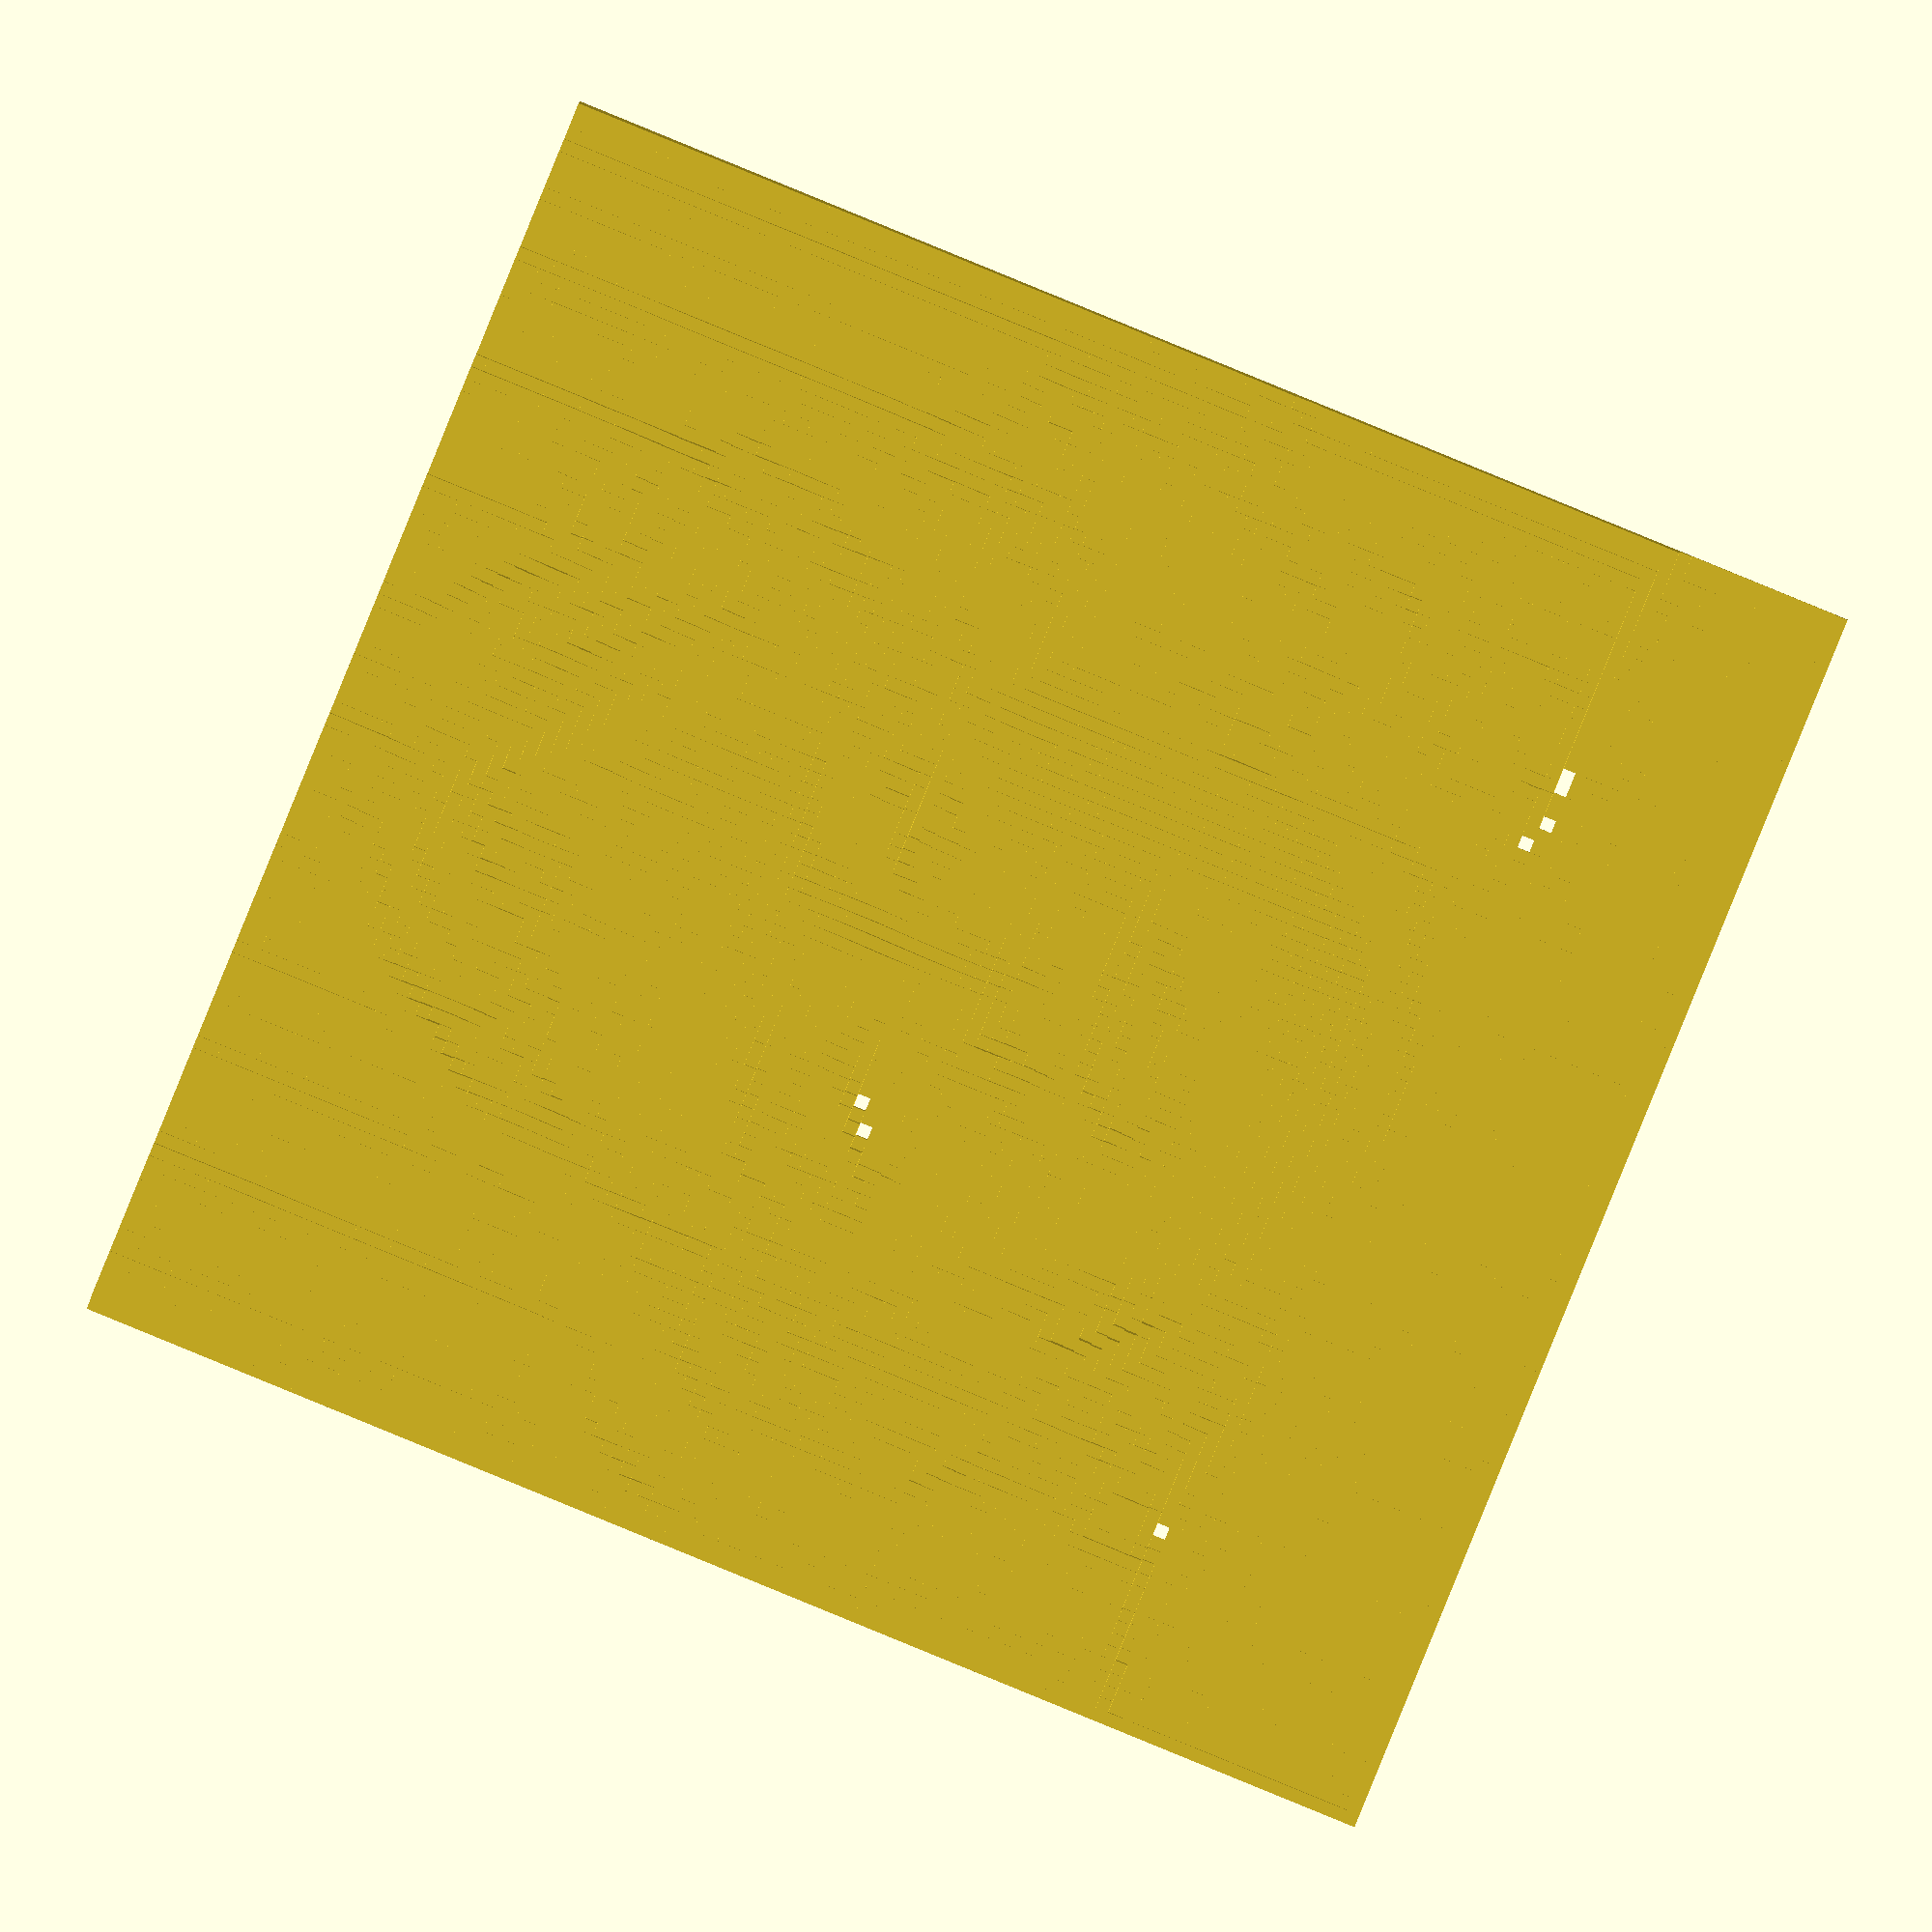
<openscad>
a = [[4.1,4.1,4.1,4.1,4,4,4,4,3.9,3.9,3.9,3.8,3.8,3.7,3.7,3.6,3.7,3.7,3.7,3.7,3.7,3.6,3.6,3.6,3.6,3.6,3.6,3.6,3.6,3.6,3.6,3.6,3.6,3.6,3.5,3.5,3.5,3.5,3.4,3.4,3.3,3.2,3.3,3.4,3.3,3.2,3.3,3.5,3.3,3.4,3.5,3.5,3.4,3.4,3.5,3.7,3.5,3.4,3.6,3.9,3.2,2.9,3.6,3.3,3.3,3.4,3.4,3.3,3.1,3.1,3.2,3.3,3.3,3.3,3.3,3.2,3.2,3.1,3,3,3.1,3,3,3.1,3.2,3.2,3.1,2.9,2.9,3.2,3.1,3.4,1.4,0.4,0.5,0.6,0.4,0.4,0.4,0.3,0.3,0.3,0.3,0.3,0.3],[3.5,3.5,3.5,3.5,3.5,3.5,3.5,3.5,3.4,3.4,3.4,3.4,3.3,3.3,3.3,3.3,3.1,3.1,3.1,3,3,3,2.9,2.9,3,3,3,3,3,3,3,3,3,3,2.9,2.9,3,3,2.9,2.9,3,2.9,3,3.1,3.1,3.1,3.1,3,3.4,3.3,3.3,3.3,3.3,3.3,3.3,3.3,3.1,3.7,4.2,4.1,3.6,3.1,2.9,3.3,3.3,3.3,3.2,3.1,3.1,3.1,3.1,3.1,3.1,3.1,3.1,3,3,2.9,2.9,2.8,2.7,2.7,2.7,2.8,2.9,2.9,2.7,2.6,2.7,2.7,3,2.2,0.5,0.2,0.3,0.2,0.4,0.4,0.4,0.3,0.3,0.3,0.3,0.3,0.3],[3.3,3.3,3.3,3.3,3.3,3.4,3.4,3.4,3.4,3.4,3.4,3.4,3.4,3.3,3.3,3.3,3.3,3.3,3.2,3.1,3.1,3.1,3.1,3.1,3.2,3.2,3.2,3.2,3.2,3.2,3.2,3.2,3.2,3.1,3.1,3.1,3.2,3.2,3.2,3.2,3.1,3.1,3.4,3.4,3.2,3.4,3.6,3.6,3.8,3.6,3.5,3.4,3.5,3.6,3.8,3.8,3.7,3.6,3.8,3.6,3.8,3.9,3.3,3.6,3.6,3.5,3.4,3.4,3.5,3.5,3.5,3.4,3.4,3.3,3.3,3.3,3.3,3.2,3.2,3.2,3.2,3.2,3.2,3.3,3.3,3.3,3.2,3.1,3.3,3.1,3.5,1.4,0.2,0.6,0.6,0.4,0.4,0.4,0.4,0.3,0.3,0.3,0.3,0.3,0.3],[3.8,3.8,3.8,3.9,3.9,3.9,3.9,3.9,3.9,3.9,3.9,3.9,3.9,3.9,3.9,3.9,4.1,4.1,4,3.9,3.9,3.9,4,4,3.9,3.9,3.9,3.9,4,4,4,4,4,3.9,3.9,4,4.1,4.1,4.1,4.1,4.2,3.9,4,4,3.8,3.8,4.1,4,4,4.1,4.1,4,3.9,4,4.2,4.4,4.2,3.7,4.1,4.1,3.7,3.7,3.8,3.9,3.8,3.8,3.8,3.8,3.8,3.8,3.8,3.8,3.8,3.7,3.7,3.7,3.7,3.7,3.7,3.7,3.6,3.7,3.8,3.8,3.7,3.6,3.6,3.6,3.8,3.7,3.4,0.5,0.2,0.5,0.5,0.3,0.4,0.4,0.4,0.3,0.3,0.3,0.3,0.3,0.3],[4.1,4.1,4.1,4.1,4.2,4.2,4.2,4.3,4.2,4.2,4.2,4.2,4.2,4.2,4.2,4.2,4.2,4.2,4.1,4.1,4.1,4.2,4.3,4.3,4.2,4.2,4.2,4.2,4.3,4.3,4.3,4.3,4.3,4.3,4.3,4.3,4.5,4.5,4.6,4.5,4.7,4.2,4.1,4.4,4.5,4.4,4.3,4.2,4,4.2,4.3,4.2,4.1,4.1,4.2,4.3,4.2,3.9,3.9,4.6,4.3,3.8,3.9,3.7,3.8,3.8,3.8,3.8,3.8,3.8,3.8,3.8,3.8,3.7,3.7,3.7,3.7,3.7,3.8,3.8,3.8,3.9,3.9,3.9,3.8,3.7,3.7,3.8,3.8,4.1,2.7,0.1,0.5,0.3,0.4,0.3,0.4,0.4,0.4,0.3,0.3,0.3,0.3,0.3,0.4],[3.9,3.9,3.9,3.9,4,4,4,4,3.9,3.9,3.9,3.9,3.9,3.9,3.9,3.9,3.8,3.8,3.8,3.8,3.9,3.9,4,4.1,4,4,4,4.1,4.1,4.1,4.1,4.1,4.2,4.2,4.2,4.3,4.4,4.5,4.5,4.5,4.2,4.4,4.8,5.2,5.2,4.8,4.6,4.6,4.3,4.1,4,3.9,4.1,4.3,4.5,4.6,4.4,4.3,3.4,3.9,4.6,4,3.8,3.8,3.8,3.7,3.7,3.7,3.8,3.8,3.8,3.7,3.7,3.7,3.7,3.6,3.7,3.7,3.7,3.7,3.9,3.9,3.9,3.9,3.8,3.8,3.8,3.8,3.7,4.1,2,0.1,0.9,0.3,0.5,0.6,0.4,0.4,0.4,0.3,0.3,0.3,0.3,0.3,0.4],[3.8,3.8,3.8,3.8,3.8,3.9,3.9,3.9,3.9,3.9,3.8,3.8,3.8,3.8,3.8,3.8,3.8,3.8,3.8,3.8,3.8,3.9,3.9,3.9,3.9,3.9,3.9,4,4,4,4,4.1,4.1,4.1,4.1,4.2,4.4,4.4,4.5,4.5,4.2,5.2,5.9,5.9,5.7,5.2,4.8,4.8,4.8,4.5,4.2,4.1,4.2,4.4,4.8,5,4.7,4.7,4,3.5,3.7,3.4,3.3,3.8,3.8,3.8,3.8,3.8,3.8,3.8,3.7,3.7,3.8,3.8,3.8,3.8,3.8,3.8,3.8,3.8,3.7,3.7,3.7,3.7,3.6,3.6,3.6,3.6,3.6,3.6,1.4,0.1,0.7,0.3,0.3,0.5,0.4,0.4,0.4,0.3,0.3,0.3,0.3,0.3,0.4],[4,4,4,4,4,4,4,4,4.1,4.1,4.1,4.1,4.1,4.1,4.1,4.1,3.9,4,4,4,4,4,4,4,3.9,3.9,3.9,4,4,4,4,4.1,4.2,4.1,4.2,4.3,4.4,4.5,4.5,4.5,4.6,5.6,5.9,5.8,6.2,6,5.2,4.7,5,5,4.9,4.7,4.5,4.3,4.4,4.6,4.7,4.2,4.1,3.6,3.6,3.9,3.3,3,3.6,3.7,3.9,3.8,3.7,3.6,3.6,3.8,3.9,3.9,3.9,3.9,3.9,3.9,3.8,3.8,3.8,3.8,3.7,3.7,3.7,3.6,3.6,3.6,3.7,3.3,1.3,0.1,0.4,0.4,0.3,0.3,0.4,0.4,0.4,0.3,0.3,0.3,0.3,0.3,0.3],[4.4,4.3,4.2,4.2,4.3,4.4,4.4,4.4,4.3,4.3,4.3,4.2,4.2,4.2,4.3,4.3,4.3,4.3,4.3,4.2,4.1,4.1,4.1,4.2,4,4.2,4.1,4.3,4.4,4.3,4.5,4.3,4.5,4.5,4.4,4.8,4.5,4.7,4.8,4.6,5.1,6.2,5.9,5,4.9,5.4,5.5,4.8,5,4.9,4.6,4.9,4.6,4.3,4.8,4.5,4.5,4.3,4.1,3.3,3,3,2.8,3.2,2.5,2.6,4,3.9,3,2.9,2.6,2.9,2.9,3.1,4,3.9,3.9,4.2,3.7,3.8,3.8,3.8,3.8,3.7,3.9,3.8,3.6,3.8,3.9,3.7,1.1,0.2,0.4,0.3,0.4,0.4,0.3,0.3,0.3,0.3,0.3,0.3,0.3,0.3,0.3],[4.2,4.2,4.1,4.1,4.2,4.2,4.1,4,4.1,4.1,4,3.9,3.9,3.8,3.8,3.8,3.8,3.9,3.9,3.9,3.9,3.9,4,4,3.9,4,4,4.2,4.2,4.1,4.2,4.1,4.6,4.7,4.3,4.5,4.4,4.6,4.7,4.7,5.4,5.7,5.9,6.3,5.9,4.9,4.8,4.9,4.6,4.5,4.1,4.4,4.6,4.4,4.7,4.4,4.7,4.7,4.4,3.7,3.1,2.7,2.4,2.6,3.1,2.8,2.9,3.2,3.4,3.4,3.1,2.7,2.8,2.5,2.6,3.1,3.7,3.8,3.5,3.6,3.9,3.9,3.3,3.4,3.7,3.6,3.6,3.4,3.6,3.4,0.9,0.2,0.5,0.3,0.3,0.4,0.3,0.3,0.3,0.3,0.3,0.3,0.3,0.3,0.3],[3.4,3.4,3.4,3.4,3.4,3.3,3.2,3.1,3.2,3.2,3.1,3,3,2.9,2.9,2.8,2.9,2.9,3,3.1,3.1,3.1,3.1,3.2,3.1,3.2,3.2,3.4,3.4,3.3,3.3,3.2,4,4.4,3.9,3.8,3.8,4.2,4.8,5.5,6,5.9,5.8,6.3,6.1,5.3,5,4.7,4.4,4.3,3.8,4.2,4.6,4.5,4.6,4.3,4.3,4.5,4.3,4,3.6,3,2.9,3,2.6,3,2.7,2.8,3,3,3.3,3.4,3.6,3.2,2.4,2.6,3.2,3.2,3.2,3.1,3.3,3.7,3.1,3,3,3,3.2,3,3.3,3,0.5,0.3,0.6,0.3,0.3,0.3,0.3,0.3,0.3,0.3,0.3,0.3,0.3,0.3,0.3],[3.1,3.1,3.1,3,3,2.9,2.8,2.8,2.7,2.6,2.6,2.6,2.6,2.7,2.7,2.7,2.6,2.7,2.8,2.8,2.7,2.6,2.6,2.6,2.6,2.7,2.7,2.9,2.9,2.9,2.9,2.9,3.8,3.7,3.2,3.8,4.6,5.3,5.6,5.6,6.1,5.9,5.5,5.4,5.3,5.2,5,4.2,4.2,4.3,3.8,4.1,4.5,4.4,4.3,4,3.8,4.2,4,4,3.7,3.1,3.2,3.4,2.5,2.7,2.5,2.4,2.7,3.2,3.5,3.5,3.8,4.1,3.4,2.6,2.8,3.3,3.3,3.2,2.9,3.4,3.3,3.1,2.9,2.9,3,2.9,3.3,2.7,0.2,0.4,0.6,0.3,0.3,0.4,0.3,0.3,0.3,0.3,0.3,0.3,0.3,0.3,0.3],[3.8,3.8,3.7,3.5,3.4,3.3,3.3,3.3,3.1,3,3,3.1,3.3,3.5,3.6,3.6,3.6,3.6,3.7,3.6,3.5,3.4,3.4,3.4,3.3,3.3,3.4,3.4,3.5,3.7,3.7,3.8,4.3,4.3,4.3,5.3,5.6,5.9,5.8,5.2,5,4.7,4.5,4.8,4.6,4.3,4.5,4.3,3.8,4,3.7,3.7,4,3.8,3.7,3.6,3.4,3.8,3.5,3.5,3.2,2.7,3,3.3,3,2.7,2.9,2.3,2.3,3.4,3.5,3.6,3.7,4.3,4.4,2.9,2.6,3.4,3.4,3.5,3.3,3.4,3.8,3.5,3.5,3.8,3.4,3.1,3.5,2.8,0.1,0.4,0.6,0.3,0.3,0.4,0.3,0.3,0.3,0.3,0.3,0.3,0.3,0.3,0.3],[4.3,4.3,4.2,4,3.8,3.7,3.6,3.6,3.5,3.4,3.5,3.7,3.9,4.1,4.2,4.2,4.3,4.3,4.3,4.3,4.2,4.2,4.2,4.2,4,3.9,4,4,4.2,4.4,4.5,4.7,5,5.3,5.5,5.8,5,4.9,5.3,5.3,5.5,5.1,4.6,4.6,4.3,4,3.9,3.6,3.3,3.5,3.5,3.4,3.5,3.4,3.4,3.4,3.1,3.3,3.1,3.1,2.9,2.5,2.7,3.2,3.4,3.2,3.7,2.7,2.1,2.8,3.2,3.9,3.9,4.2,4.7,3.3,2.7,3.4,3.2,3.5,3.5,3.5,3.9,3.6,3.4,3.7,3.7,3.7,3.8,3,0.1,0.5,0.5,0.3,0.4,0.3,0.3,0.3,0.3,0.3,0.3,0.3,0.3,0.3,0.3],[4.3,4.3,4.3,4.1,3.9,3.8,3.7,3.8,3.7,3.7,3.6,3.8,4,4.2,4.2,4.2,4.3,4.4,4.4,4.3,4.3,4.2,4.3,4.3,4.3,4.1,4.3,4.3,4.4,4.7,4.7,4.8,5.3,5.4,5,5.2,5,5.2,5.6,5.8,6.1,6.2,5.4,4.7,4.7,4.6,4.2,3.5,3,3.1,3.1,3.1,3,3,3.1,2.9,3,2.9,2.9,2.8,2.7,2.5,2.4,3,3.8,3.4,3.3,2.9,2.8,2.8,2.8,3.5,3.7,3.9,4.3,3.5,2.8,3.3,3.5,3.5,3.4,3.6,3.2,3.1,2.6,2.7,3.8,4,4,3.1,0.1,0.5,0.4,0.3,0.4,0.2,0.3,0.3,0.3,0.3,0.3,0.3,0.3,0.3,0.3],[4.3,4.3,4.4,4.4,4.3,4.2,4.1,4.2,4.1,4,3.9,4,4.2,4.3,4.3,4.2,4.4,4.4,4.4,4.3,4.2,4.2,4.3,4.3,4.5,4.4,4.6,4.5,4.6,4.8,4.8,4.9,4.9,5.5,5.5,5.9,6,6,5.8,6.1,6.3,6.7,6.1,5.5,5.1,4.6,4.2,3.8,2.8,2.7,2.7,2.6,2.4,2.6,2.6,2.2,2.5,2.4,2.6,2.5,2.5,2.4,2.1,2.8,3.6,3.4,2.8,3.2,3.4,2.6,2.4,3,3.3,3.8,3.9,3.3,2.4,2.9,3.6,3.2,3.7,3.7,2.2,2.4,2.1,2.1,3.9,3.9,4,3.2,0.1,0.5,0.3,0.3,0.4,0.2,0.3,0.3,0.3,0.3,0.3,0.3,0.3,0.3,0.3],[4.4,4.4,4.3,4.3,4.2,4.2,4.1,4.1,4.3,4.2,4.1,4,4.1,4.2,4.2,4.2,4.5,4.4,4.3,4.2,4.3,4.3,4.4,4.4,4.2,4.7,4.5,4.3,4.8,4.9,4.9,5.2,5.6,5.7,5.5,6,7,6.9,6.4,6.8,7.2,6.7,6.4,6.1,5.4,4.8,4.4,4.1,3.1,2.5,2.2,2.4,2.3,2.2,2.3,2.4,2.3,2.3,2.2,2.2,2.3,2.2,2.2,2.5,3.1,3,2.8,3.2,2.7,2.5,2.4,2.8,3.2,3.4,3.7,3,2,2.7,3.8,3.5,3.2,2.6,2.3,2.4,2.4,1.9,2.2,3.8,4,2.8,0.1,0.2,0.5,0.3,0.2,0.2,0.2,0.2,0.2,0.3,0.3,0.3,0.3,0.3,0.3],[4.4,4.3,4.3,4.2,4.2,4.1,4,4,4.1,4.1,4.2,4.2,4.1,4,3.9,3.9,3.9,4.2,4.1,4.1,4.3,4,3.9,4.6,4.4,4.9,4.7,4.4,4.6,4.8,5.1,5.6,5.3,5.7,6.4,6.3,6.8,6.9,6.5,7.3,7.3,7.1,6.7,6,5.3,4.7,4,3.3,3.4,2.8,2.4,2.3,2.1,2.1,2.3,2.4,2.2,2.1,1.9,2,2.3,2.2,2,2,2.6,2.7,2.8,2.9,2.2,1.9,2.2,3,3,3.4,3.4,2.4,1.8,2.6,3.4,3.2,1.8,1.6,1.8,1.6,1.7,1.8,1.8,2.8,3.8,2.7,0.2,0.3,0.3,0.2,0.1,0.3,0.2,0.2,0.2,0.3,0.3,0.3,0.3,0.3,0.3],[4,3.9,3.9,3.8,3.7,3.6,3.6,3.5,3.8,3.8,3.7,3.7,3.6,3.6,3.5,3.5,3.9,3.7,3.9,4,3.7,3.8,4,3.6,4.2,4.5,4.4,4.3,4.5,4.7,5,5.4,5.2,5.3,6.5,6.7,7,7.1,6.1,6.7,7.3,6.9,5.9,4.8,4.2,3.9,3.6,3.3,3.5,3,2.5,2.2,1.9,2,2.1,2.1,2.1,2,1.7,1.9,2.3,2.3,2,1.9,2.2,2.5,2.4,2.1,1.7,2.1,2.5,2.8,2.9,3.3,3,2,2,2.9,2.9,2.2,1.2,1.5,2,1.4,1.4,2,1.8,2.1,2.9,2.3,0.1,0.3,0.2,0.1,0.2,0.3,0.2,0.2,0.3,0.3,0.3,0.3,0.3,0.3,0.3],[3.2,3.1,3.1,3,2.9,2.9,2.8,2.8,2.9,2.8,2.8,2.8,2.9,3.1,3.1,3.2,3.4,3,3,3,3.2,4.7,5.3,4.3,4.2,3.9,3.7,4,4.4,4.5,4.6,4.8,5.2,5,6.1,6.8,7.1,6.8,5.8,5.9,7.1,6.5,5.5,4.8,4.5,4,3.6,3.7,3.3,2.9,2.6,2.2,1.9,1.9,1.9,1.7,1.9,1.8,1.7,1.7,2.1,2.1,2,2.2,2,2.3,2.4,2.4,2.4,2.8,3,3,3.6,3.2,2.3,1.6,1.9,2.9,2.8,1.8,0.9,1.3,1.5,1,1.1,1.8,2.1,2.1,2.3,1.9,0,0.4,0.4,0.3,0.3,0.3,0.3,0.3,0.3,0.3,0.3,0.3,0.3,0.3,0.2],[2.9,2.9,2.8,2.8,2.8,2.7,2.7,2.7,2.7,2.8,3,3,2.9,2.9,2.9,3,2.9,3.6,3.1,2.9,4.3,5.5,5.6,5.7,5.5,4.6,4.3,4.8,5.1,4.9,4.7,4.6,5,5.3,5.8,6.2,6,5.4,5.3,5.2,6.3,5.9,5.3,4.9,4.8,4.3,3.8,3.8,3.3,2.9,2.5,2.2,1.9,1.9,1.9,1.7,1.7,1.6,1.5,1.6,1.9,1.9,1.8,2,2.3,2.1,2.3,2.6,2.7,2.6,3,3.5,3.3,2.5,1.9,1.7,2,2.7,2.5,1.5,1.4,1.4,0.8,0.8,0.8,1.2,2.2,2.5,2.9,2.1,0,0.4,0.5,0.4,0.4,0.2,0.3,0.3,0.3,0.3,0.3,0.3,0.3,0.3,0.2],[3.8,3.7,3.7,3.7,3.7,3.7,3.6,3.6,3.6,4,4.2,4.1,3.8,3.7,4,4.3,4.8,5.3,5.2,4.9,5.1,5,5.1,5.6,6,5.4,5.4,5.8,5.7,5.3,4.9,4.5,4.3,4.9,4.9,4.8,4.5,4.3,4.5,4,4.8,4.8,4.3,3.9,3.9,4.1,4,3.8,3.6,2.9,2.3,2,1.7,1.9,2,2,1.8,1.8,1.7,1.8,2.1,1.9,1.7,1.7,1.8,2,2.1,2.1,2.6,3.1,3.4,3.2,2.1,1.6,1.8,2.1,2.2,2.3,2.1,1.5,2.1,1.6,0.8,0.9,0.9,0.9,2,2.9,4,2.7,0.2,0.5,0.4,0.4,0.4,0.2,0.3,0.3,0.3,0.3,0.3,0.3,0.2,0.2,0.3],[4.6,4.6,4.6,4.5,4.5,4.5,4.4,4.4,4.4,4.6,4.7,4.8,4.8,5.1,5.5,5.9,6.5,6.4,6.8,6.7,5.5,5,5.4,5.5,5.4,5.2,5.5,5.7,5.5,5.5,5.2,4.5,3.9,4,3.7,3.4,3.6,3.8,3.8,3.6,3.6,3.6,3.6,3.5,3.6,3.9,4,3.7,3.8,2.8,2,1.7,1.6,1.7,2,2.2,2,2.1,2,2,2,1.8,1.7,2,2.1,2.5,2.7,2.2,2.6,2.7,2.3,1.3,1.7,1.5,1.6,1.8,1.9,1.8,1.8,2,1.7,1.1,0.9,0.8,0.9,1,1.5,3,4.4,2.8,0.1,0.5,0.4,0.2,0.3,0.3,0.3,0.3,0.3,0.3,0.3,0.2,0.2,0.2,0.3],[4.7,4.7,4.7,4.6,4.6,4.5,4.5,4.4,4.7,4.6,4.6,4.9,5.3,5.6,5.7,5.7,5.6,6.4,7.2,7.5,7.1,6.3,5.8,5.6,5.5,5.4,5.5,5.3,5.3,6,6.4,5.6,4.9,4,3.5,3,3.1,3.1,3,3.7,3.4,3,3.1,3.3,3.3,3.3,3.6,3.7,3.7,2.6,1.7,1.5,1.4,1.6,1.8,2,1.9,2.1,2,1.8,1.6,1.5,1.8,2.4,2.4,1.9,2,1.9,1.8,0.9,0.9,1.2,1.5,1.7,1.6,1.8,2,1.7,1.6,2,1.6,1,1.3,0.9,1.1,1.3,1,2.8,4.1,2.4,0,0.5,0.4,0.2,0.3,0.4,0.3,0.3,0.3,0.3,0.3,0.2,0.2,0.2,0.3],[4.8,4.8,4.7,4.6,4.6,4.5,4.5,4.4,4.3,4.5,4.7,5.2,5.6,5.3,5,4.8,5.8,6.3,6.7,7.4,7.1,6.5,6.1,6.1,5.7,5.8,5,5.5,6.5,6.4,6.3,6.2,5.8,5.4,4.5,3.6,3.3,3.1,3,3.3,3.1,2.6,2.3,2.4,3,2.8,3.3,3.8,3.7,2,1.4,1.3,1.1,1.3,1.6,1.8,2.2,1.9,1.8,1.8,2.1,2.3,2.3,2.3,2.4,1.3,0.9,1.2,1.4,1.6,1.7,1.2,1.4,1.6,1.7,1.6,1.5,1.4,1.3,1.2,1.5,1.3,1.5,1.1,0.9,1,1.3,2.1,1.8,0.4,0.2,0.5,0.3,0.3,0.3,0.4,0.3,0.3,0.3,0.3,0.3,0.3,0.2,0.2,0.3],[4.7,4.7,4.6,4.6,4.5,4.4,4.4,4.3,4.7,4.4,5,5.8,5.4,4.7,4.8,5.6,6.6,6,5.4,6.6,7.1,7.1,6.6,5.6,6,5.6,5.4,5.6,5.9,5.7,5.1,4.9,4.8,4.5,3.9,3.4,3.4,3.2,3,3,2.9,2.6,2.6,2.4,2.7,2.7,3.2,3.6,3.3,1.7,1.1,1.1,0.8,0.9,1,1.4,1.7,1.7,1.7,1.9,2.1,2.3,2.5,2.6,2.9,2.1,1.8,1.8,1.3,1.1,1.3,1.4,1.2,1.6,1.8,1.4,0.9,0.7,0.9,1.1,1,1,1.2,1,1,1,0.9,0.9,0.4,0,0.2,0.4,0.2,0.2,0.3,0.4,0.3,0.3,0.3,0.3,0.3,0.3,0.2,0.2,0.3],[4.5,4.5,4.5,4.4,4.4,4.4,4.3,4.3,4.5,4.2,5.1,5.7,5.2,4.5,4.9,6.5,6.1,5.5,5.3,6.8,6.8,6.5,6.5,5.9,6.3,5.5,5.7,5.7,5.7,5.9,5.6,5.9,5.6,5.1,4.3,3.6,3.3,3,2.6,2.4,2.1,2.5,3.3,3,2.6,2.5,2.7,3.2,3,1.6,1.2,1.4,1.3,1.2,1.4,1.8,1.8,2,2.1,2.2,2.2,2.3,2.5,2.8,2.2,1.6,1.6,2.1,1.9,1.6,1.5,1.4,1.3,1.4,1.3,1.1,0.9,0.9,1,1.1,0.9,1,0.9,0.9,1,1.1,0.9,0.4,0.2,0.3,0.5,0.3,0.1,0.1,0.1,0.3,0.3,0.3,0.3,0.3,0.3,0.3,0.2,0.2,0.2],[4.4,4.4,4.4,4.4,4.4,4.4,4.4,4.4,4.4,4.5,5.4,5.5,4.9,4.8,5.2,6.4,5.5,4.7,5.5,7.1,6.7,6.2,6,5.9,6.1,5.4,5.2,4.9,5,5.4,5.7,6,6.3,5.7,4.8,4,3.4,3,2.7,2.5,2.3,2.4,3.3,2.9,2.3,2.3,2.6,3.1,2.4,1.5,1.5,1.7,1.7,1.7,1.7,1.9,1.8,1.9,2,2,1.9,2,2.1,2.3,1.9,1,0.5,0.7,0.9,1.2,1.6,1.6,1.2,0.9,0.6,0.6,0.9,1.1,0.9,0.7,0.8,1,0.7,0.8,0.9,0.9,1,0.5,0.3,0.6,0.5,0.3,0.3,0.4,0.2,0.3,0.3,0.3,0.3,0.3,0.3,0.3,0.2,0.2,0.2],[4.1,4,4,4,4,4,4,4,4.1,4.2,5.7,5.7,4.4,4.6,5.7,6.2,4.9,4.5,5.9,6.7,6.1,6.2,5.6,5.7,6,5.6,4.7,4.8,5.3,5.6,5.8,5.6,5.4,5.2,4.8,4.3,3.7,3.2,2.9,2.7,2.5,2.1,2.8,3.1,2.5,2.4,2.3,2.6,2,1.7,2,2.1,2,2.1,1.9,1.9,1.9,1.9,1.9,2,2.1,2.2,2.3,2.4,2.5,2.4,2.5,2.3,2,1.7,1.5,1.2,1.3,1.2,1.1,1.1,1.1,1,1,1,0.8,0.8,0.4,0.5,0.6,0.5,0.6,0.3,0.1,0.3,0.2,0.3,0.6,0.4,0.1,0.2,0.3,0.3,0.3,0.3,0.3,0.3,0.2,0.2,0.3],[3.4,3.4,3.4,3.4,3.4,3.4,3.4,3.4,3.6,3.3,5.1,5.9,3.9,3.9,5.6,5.9,4.1,4.9,6.5,6.4,5.5,6,5.4,5.5,6,5.5,4.4,4.7,5.6,5.7,5.5,4.9,4.9,4.8,4.7,4.4,3.7,3.2,2.9,2.6,2.5,2.3,3.1,3.8,2.7,1.8,1.8,2,2.1,2.4,2.8,2.8,2.8,3,2.7,2.6,2.6,2.5,2.4,2.4,2.5,2.7,2.7,2.7,2.5,2.8,3,2.8,2.7,2.6,2.5,2.2,1.8,1.7,1.7,1.7,1.7,1.6,1.6,1.6,1.5,1.1,0.4,0.2,0.3,0.3,0.4,0.1,0.2,0.4,0.2,0.3,0.4,0.1,0.1,0.3,0.3,0.3,0.3,0.3,0.3,0.3,0.2,0.2,0.3],[3.4,3.4,3.4,3.4,3.4,3.4,3.4,3.4,3.8,3.5,4.4,5.5,4.6,3.9,5,5.6,5,5.7,5.9,5.7,5.5,5.7,5.1,5,5.4,4.5,4.1,4.9,5.7,5.8,5.7,5.3,4.9,4.7,4.5,4.2,3.6,3.3,3.1,2.8,2.8,2.6,3,3.8,2.1,1.3,2,2.5,2.6,2.9,3.5,3.5,3.4,3.6,3.3,3.3,3.1,2.9,2.8,2.7,2.7,2.7,2.8,2.8,2.8,2.9,2.8,2.8,3,3,2.8,2.5,2.2,1.8,1.6,1.6,1.8,1.8,1.8,1.8,2.1,1.7,1.1,0.4,0.1,0.4,0.3,0.3,0.3,0.4,0.2,0.3,0.3,0.1,0.3,0.5,0.3,0.3,0.3,0.3,0.3,0.3,0.2,0.2,0.3],[4.2,4.2,4.2,4.2,4.2,4.2,4.1,4.1,4.2,4.3,3.8,5.1,6,4.9,5,6,6.3,6.4,5.2,5.3,5.3,4.8,4.7,5.2,5.1,3.9,4.5,5.3,5.4,5.4,5.1,5.1,4.9,4.5,4.3,4.1,3.6,3.3,3.1,2.8,2.6,2.2,2.4,3.5,2.3,1.8,2.7,2.7,3.4,3.6,4.1,4.1,3.9,3.9,3.6,3.8,3.4,3.3,3.2,3,2.9,3,3.1,3.2,3.1,3.2,3.2,3.2,3.3,3.1,3,2.8,2.7,2.3,2,1.8,1.7,1.7,1.7,1.9,1.9,1.9,1.8,0.8,0.2,0.5,0.2,0.2,0.1,0.3,0.2,0.3,0.3,0.1,0.3,0.1,0.3,0.3,0.3,0.3,0.3,0.3,0.2,0.2,0.2],[4.5,4.7,4.5,4.3,4.4,4.4,4.5,4.7,4.5,4.9,4.8,4.4,4.6,5.4,6.1,6.3,6.1,5.5,5.2,4.9,4.4,4.8,5.3,4.9,4.3,4.9,5.4,5.4,5.1,5,5,4.9,4.8,4.5,4.4,4.1,3.8,3.8,3.3,2.9,2.8,2.6,3.2,2.9,2.6,2,2.6,3.3,3.8,4.3,4.6,4.8,4.4,4.1,4.3,4.2,4,3.7,3.5,3.4,3.3,3.2,3.2,3.3,3.3,3.5,3.4,3.5,3.4,3.1,3.2,3.1,3,2.7,2.4,2.1,1.8,1.6,1.7,2,1.9,1.8,1.8,1.2,0.3,0.2,0.5,0.3,0.3,0.3,0.3,0.3,0.3,0.3,0.3,0.3,0.2,0.2,0.2,0.2,0.2,0.2,0.2,0.2,0.3],[4.4,4.5,4.5,4.6,4.7,4.6,4.5,4.7,4.6,4.5,4.6,4.6,5.1,6,6.5,6.1,5.6,4.9,4.3,4.9,5.7,5.1,4.3,4.5,5.3,5.6,5.9,6.1,5.8,5.4,5.1,5.1,4.8,4.5,4.4,3.9,3.6,3.7,3.6,3.5,3.6,3,3,2.9,2.1,1.7,3,3.6,3.9,4.5,4.8,4.9,4.7,4.4,4.6,4.4,4.3,4,3.7,3.6,3.6,3.5,3.5,3.6,3.6,3.7,3.7,3.8,3.7,3.5,3.5,3.3,3.3,3.1,2.8,2.5,2,1.6,1.6,1.7,1.9,1.8,1.8,1.4,0.4,0.3,0.4,0.3,0.3,0.3,0.3,0.3,0.3,0.3,0.3,0.3,0.2,0.2,0.2,0.2,0.2,0.2,0.2,0.2,0.3],[4.5,4.6,4.5,4.4,4.6,4.7,4.5,4.5,4.5,4.8,5.6,6.6,7,6.7,6.2,5.9,4.8,4.8,5.6,5.7,4.5,4.3,5.2,5.4,5.9,5.7,5.6,5.4,5.2,4.9,4.8,4.8,4.6,4.5,4.5,4.2,3.8,3.4,3.1,3.3,3.7,3.3,2.7,2.9,2.2,1.7,2.8,3.9,4.1,4.8,4.9,5,5,4.9,5,4.8,4.6,4.4,4.1,4,3.9,3.9,3.8,3.9,3.9,4,4,4.2,4.1,3.8,3.7,3.5,3.6,3.5,3.2,2.9,2.4,1.9,1.6,1.5,1.7,1.7,1.9,1.5,0.6,0.3,0.4,0.3,0.3,0.3,0.3,0.3,0.3,0.3,0.3,0.3,0.2,0.2,0.2,0.2,0.2,0.2,0.2,0.2,0.3],[4.5,4.7,4.6,4.4,4.5,4.6,4.5,4.5,5.2,6.9,7.6,7.2,7.1,6.5,5.7,5.3,5.8,6.1,5.6,4.7,4.5,5,5.6,6.1,5.8,5.8,5.7,5.6,5.5,5.5,5.2,4.8,4.6,4.8,4.9,4.7,4.3,3.7,3.3,3.5,3.6,3.7,2.7,2.6,2.4,1.4,1.4,3.3,4.2,5,5.2,5.3,5.3,5.3,5.4,5.1,5,4.8,4.6,4.4,4.3,4.2,4.2,4.2,4.3,4.2,4.4,4.5,4.3,4.1,4,3.8,3.8,3.7,3.6,3.4,2.9,2.3,1.9,1.6,1.5,1.5,1.8,1.6,0.8,0.4,0.3,0.3,0.3,0.3,0.3,0.3,0.3,0.3,0.3,0.3,0.2,0.2,0.2,0.2,0.2,0.2,0.2,0.2,0.2],[4.4,4.6,4.7,4.6,4.5,4.4,4.7,5.4,7.4,7.6,7.7,7.3,6.7,6.3,6.4,6.8,6.3,5.3,4.2,4.5,5.7,6.1,5.9,6,6,5.8,5.6,5.6,5.6,5.3,4.9,4.6,4.5,4.5,4.5,4.5,4.2,3.8,3.9,4.1,3.8,3.4,2.7,2.5,2.5,1.3,0.5,2.4,4.1,5.1,5.5,5.5,5.6,5.6,5.6,5.4,5.3,5.2,4.9,4.7,4.6,4.6,4.5,4.5,4.7,4.4,4.7,4.8,4.6,4.4,4.3,4.2,4.1,4.1,4,3.7,3.3,2.8,2.3,2,1.5,1.4,1.6,1.6,1,0.4,0.3,0.3,0.3,0.3,0.3,0.3,0.3,0.3,0.3,0.3,0.2,0.2,0.2,0.2,0.2,0.2,0.2,0.2,0.2],[4.5,4.4,4.4,4.6,4.4,4.3,5.4,7.1,7.9,7.3,7.5,7.8,7.1,6.7,6.7,6.2,4.1,3.9,4.8,5.9,5.8,5.7,5.9,5.9,5.7,5.1,4.7,4.9,4.9,4.5,4.2,4.2,4.3,4.2,4.2,4.1,3.7,3.6,4.1,4.3,3.9,2.9,3,3.2,2.8,1.1,0.6,1.6,3.8,5.2,5.7,5.8,5.9,5.9,5.9,5.7,5.6,5.4,5.2,5,4.9,4.9,4.8,4.7,4.7,4.4,4.9,5.2,4.8,4.7,4.6,4.6,4.6,4.5,4.4,4.1,3.8,3.3,2.8,2.3,1.7,1.5,1.4,1.5,1.2,0.6,0.3,0.3,0.3,0.3,0.3,0.3,0.3,0.3,0.3,0.3,0.2,0.2,0.2,0.2,0.2,0.2,0.2,0.2,0.2],[4.2,4.2,4,4,4.3,5,6.3,7.6,7.4,7.9,7.9,6.9,6,6.1,5.3,3.5,3.5,5.3,5.9,5.7,6,5.6,4.9,5.2,4.7,4.6,4.6,4.9,5,4.8,4.6,4.4,4.4,4.5,4.6,4.3,3.5,3.5,4.3,4.4,4,3.3,3.7,4.1,3.3,0.5,1,1.7,3.3,5.1,5.9,6,6.2,6.2,6.2,6,5.8,5.7,5.5,5.2,5.1,5.1,5,4.9,4.3,4.1,4.8,5.2,4.9,4.8,4.7,4.7,4.9,4.9,4.7,4.5,4.2,3.9,3.2,2.7,2.1,1.6,1.4,1.5,1.4,0.8,0.3,0.3,0.3,0.3,0.3,0.3,0.3,0.3,0.3,0.3,0.2,0.2,0.2,0.2,0.2,0.2,0.2,0.2,0.2],[3.5,4,3.8,3.5,4.4,5.9,6.8,7,7.5,7.8,6.9,5.7,5.1,4.3,4.1,4.7,5.6,6.1,6.2,5.7,5.5,5.7,5.2,4.3,4.4,4.6,4.5,4.1,4.2,4.7,4.6,4.1,4.4,4.5,4.7,4.3,3.2,3.2,4.4,4.4,3.8,4.1,4.2,4.3,3.6,0.1,1.6,2.9,3,5.1,6,6.2,6.4,6.4,6.4,6.3,5.9,5.8,5.6,5.4,5.2,5.3,5.2,5,3.8,3.7,4.7,5.2,4.9,4.7,4.7,4.7,5,5,4.9,4.8,4.6,4.2,3.6,3,2.5,1.8,1.4,1.6,1.5,0.9,0.3,0.2,0.3,0.3,0.3,0.3,0.3,0.3,0.3,0.3,0.2,0.2,0.2,0.2,0.2,0.2,0.2,0.2,0.2],[3.9,4,4,4.1,5.2,6.3,6.6,7.3,7.7,7.4,6.3,5.9,5.7,5.1,5.2,5.4,6.4,6.4,6.1,6.2,6.2,5.3,4.6,5,4.5,4.4,4.4,4.4,4.3,4.2,4.3,4.6,4.5,4.7,5,5,4,2.7,3.6,4,3.9,3.9,5.4,5.4,3.5,0.1,2,3.8,2.9,5.1,6.1,6.2,6.5,6.7,6.6,6.1,6,6,5.8,5.3,5.5,5.5,5.4,5,3.7,2,3.8,4.4,5.1,4.7,4.9,4.6,4.9,4.9,5,5.1,4.9,4.5,3.9,3.6,3,2.4,1.4,1.3,1.6,1.1,0.6,0.3,0.4,0.3,0.2,0.3,0.3,0.4,0.3,0.2,0.3,0.3,0.3,0.3,0.3,0.3,0.3,0.3,0.2],[4.2,4.4,4.5,4.7,5.6,6.2,6.4,6.8,7,6.6,6,6,5.7,5.4,5.9,6.5,6.8,6.5,6.7,6.4,5,4.3,4.5,4.6,4.1,4.1,4.2,4.5,4.6,4.6,4.6,4.6,4.9,4.9,5.1,5.2,4.4,3,3.3,3.5,3.1,4.5,5.9,5.9,3.8,0.1,1.8,3.6,3.4,5,5.9,6.4,6.7,6.5,6.3,6.3,6,5.7,5.7,5.4,5.7,5.8,5.6,4.6,3.3,2,2.4,3.5,4.1,4.3,4.6,4.4,4.9,5,5.2,5.3,5.2,4.8,4.2,3.9,3.2,2.7,1.7,1.4,1.5,1.3,0.9,0.3,0.3,0.3,0.2,0.3,0.3,0.4,0.3,0.3,0.3,0.3,0.3,0.3,0.3,0.3,0.3,0.3,0.2],[4.4,4.5,4.7,4.9,5.7,6,6,6.5,6.8,6.4,6.4,6.2,6,6.1,6.4,6.9,6.6,6.7,7,5.9,4,3.7,4.1,3.9,4.2,4.4,4.5,4.7,5,5.2,5.3,5.3,5.3,5.3,5.3,5.4,4.9,3.3,3,3.1,3,4.4,5.4,5.5,3.6,0.2,2.5,4.2,4.3,5.5,6,6.4,6.6,6.4,6.4,6.4,5.9,5.6,5.8,5.8,5.9,6,6,4.7,2.8,2.5,2.5,3.9,3.7,4.1,4.4,4.5,4.8,5,5.3,5.5,5.4,5.1,4.6,4.2,3.6,3.1,2,1.4,1.3,1.5,1.2,0.3,0.3,0.3,0.3,0.3,0.3,0.3,0.3,0.3,0.3,0.3,0.3,0.3,0.3,0.3,0.3,0.3,0.2],[4.2,4.2,4.2,4.6,5.2,5.5,5.8,6.4,6.4,6.5,6.6,6.3,6.5,7,6.8,7,6.8,7.2,6.2,4.4,3.6,3.8,4,4,4.2,4.6,4.9,4.9,5,5.2,5.5,5.6,5.7,5.6,5.5,5.5,5.1,3.6,2.8,3.1,3,3.6,4.7,5.3,3.9,1.2,3.1,4.5,4.6,5.7,6.1,6.2,6.3,6.3,6.3,6,5.6,5.2,5.8,6.2,6,5.8,5.9,4.4,2.5,2.5,3.3,4.3,3.4,3.5,3.9,4.1,4.6,4.9,5.4,5.6,5.5,5.2,4.7,4.2,3.8,3.2,2.2,1.6,1.2,1.5,1.5,0.5,0.3,0.3,0.3,0.3,0.3,0.3,0.3,0.3,0.3,0.3,0.3,0.3,0.3,0.3,0.3,0.3,0.2],[3.9,3.9,3.9,4.2,4.8,5.2,5.8,6.4,6.3,6.5,6.7,6.5,6.9,7.3,6.9,7.3,7.4,6.9,5.2,3.8,3.7,3.8,3.8,4.2,4.3,4.8,5.3,5.5,5.4,5.6,5.7,5.6,5.8,5.9,5.8,5.8,5.3,3.9,2.7,3,3,3,4.2,4.9,4.3,2.2,2.8,4.7,4.8,5.7,6,6.1,6,5.9,5.7,5.3,4.7,4,4.6,5.6,5.9,5.8,5.6,4,3.1,2.1,3.8,4.1,3.3,3.2,3.8,3.8,4.4,4.9,5.5,5.7,5.7,5.3,4.8,4.3,4,3.2,2.3,1.7,1.2,1.3,1.6,0.9,0.3,0.3,0.3,0.3,0.3,0.3,0.3,0.3,0.3,0.3,0.3,0.3,0.3,0.3,0.3,0.3,0.2],[3.9,4.1,4.1,4.4,4.7,5.2,5.8,6.2,6.5,6.7,6.9,7.2,7.5,7.5,7.3,7.9,7.2,5.3,3.9,3.6,3.2,2.9,3.5,4.2,4.9,5.2,5.6,5.8,5.9,6,6.1,6.1,6,6.2,6.2,6.1,5.7,4.5,2.8,2.7,3,2.8,3.3,3.9,4.7,3.5,2.9,4.7,5.3,5.7,5.8,5.9,5.7,5.4,5.4,5.3,4.6,3.4,3,4,5.4,5.8,5.7,4,3.4,2.1,4.3,4.7,3.7,3.2,3.8,4,4.4,5,5.6,5.9,5.8,5.6,5,4.5,4.1,3.3,2.4,1.9,1.2,1.2,1.6,1.2,0.3,0.3,0.3,0.3,0.3,0.3,0.3,0.3,0.3,0.3,0.3,0.3,0.3,0.3,0.3,0.3,0.2],[4.2,4.4,4.4,4.7,4.9,5.3,6,6.2,6.6,6.8,7.3,7.8,7.8,7.8,7.8,7.5,5.7,3.5,2.7,2.9,2.3,2.4,3.8,4.9,5.4,5.4,5.7,5.8,6,6,6.1,6.3,6.3,6.3,6.4,6.3,5.9,5.2,3.2,2.7,2.9,2.7,2.7,3.3,4.3,4.3,3.8,4.3,5.2,5.6,5.6,5.6,5.4,5.2,5.3,5.1,4.5,3.4,2.2,2.7,4.5,5.4,5.6,4.1,3.3,2.3,4,5.3,4,3.3,3.5,3.9,4.4,5,5.7,5.9,5.9,5.7,5.2,4.7,4.1,3.5,2.5,1.9,1.3,1.2,1.6,1.4,0.3,0.3,0.4,0.3,0.3,0.2,0.3,0.3,0.3,0.3,0.3,0.3,0.3,0.3,0.3,0.3,0.2],[4.3,4.6,4.6,4.8,4.9,5.3,6.1,6.2,6.8,7.1,7.6,7.9,7.5,7.7,7.5,5.7,3.3,2.3,2.5,3.1,2.9,3.2,4.4,5.2,5.6,5.8,6.2,6.5,6.3,6.1,6.2,6.5,6.5,6.3,6.3,6.2,6,5.6,3.7,2.9,3.4,2.9,2.6,2.7,2.7,3.8,4.9,4.7,4.9,5.7,5.8,5.4,5,4.8,4.5,3.7,3.2,2.8,1.8,2.1,3.9,5.1,5.5,4.4,3.8,2.9,3.2,5.6,4.4,3.8,3.3,3.6,4.2,4.9,5.6,5.8,5.9,5.7,5.2,4.7,4.2,3.7,2.8,2,1.3,1.2,1.6,1.5,0.2,0.3,0.4,0.3,0.3,0.2,0.3,0.4,0.3,0.3,0.3,0.3,0.3,0.3,0.3,0.3,0.2],[4,4,4.3,4.6,4.5,5.7,6.1,6.1,7,7.2,7.7,7.9,7.9,7.1,4.7,3,2.8,2.4,2.3,2.7,2.6,2.9,4.4,5.5,5.5,6,6.5,6.6,6.5,6.5,6.5,6.5,6.6,6.5,6.3,6,6.1,5.6,4.2,3.5,3.9,3.3,2.8,2.7,2.6,2.7,3.5,4.4,5.3,5.5,5.5,5.6,5.4,5.1,4.4,3.1,2.8,1,1.8,2.8,3.5,4.5,5.4,4.9,3.2,3.1,2.4,4.5,4.9,4.3,3.5,3.7,4.1,4.8,5.5,5.8,6.1,6,5.6,5,4.3,3.8,2.8,2.1,1.4,1.2,1.6,1.4,0.1,0.2,0.4,0.4,0.4,0.3,0.3,0.3,0.3,0.3,0.3,0.3,0.3,0.3,0.3,0.3,0.2],[3.4,3.4,3.8,3.9,3.7,5,6,6.6,7.6,7.7,8,7.2,6.9,4.5,0.9,1.7,2.7,2.8,2.8,2.8,2.3,2.6,4.3,5.7,6,6.3,6.6,6.6,6.5,6.6,6.6,6.7,6.6,6.6,6.5,6.2,6.2,5.8,4.8,4.4,4.2,3.8,3.5,3.4,3.3,3.3,3.9,4.6,5.2,5.5,5.6,5.8,5.8,5.5,4.8,3.5,2.8,2,2.3,2.7,3.7,4.5,5.2,5.2,3.5,3.1,1.9,4.3,5.3,4.3,3.7,3.9,4.1,4.7,5.3,5.7,5.9,6,5.6,5.1,4.4,3.8,3,2.3,1.4,1.1,1.6,1.5,0.1,0.2,0.4,0.4,0.3,0.3,0.3,0.3,0.3,0.3,0.3,0.3,0.3,0.3,0.3,0.3,0.2],[3.6,3.7,4.1,4.2,4,5.1,6,6.8,7.9,7.3,7.6,7.7,4.7,2.2,2.5,1.9,1.8,2.6,3,3.1,2.9,3,4.2,5.5,6.3,6.4,6.6,6.7,6.7,6.7,6.7,6.8,6.7,6.8,6.8,6.4,6.1,5.8,5.3,5.2,4.7,4.5,4.3,4.2,4.2,4.4,4.8,5.2,5.6,6,6.2,6.5,6.5,6.1,5.4,4.2,3.3,3,3,2.9,3.4,4.1,4.8,5.2,3.8,3.3,2.1,4.1,5.6,3.9,3.4,3.6,4.1,4.5,5.1,5.4,5.7,5.8,5.5,5.1,4.5,3.8,3.2,2.4,1.3,1.1,1.5,1.3,0.2,0.3,0.3,0.4,0.3,0.3,0.3,0.3,0.3,0.3,0.3,0.3,0.3,0.3,0.3,0.3,0.2],[4.4,4.3,4.8,5,5.1,5.9,6.5,7,7.8,7.5,7.6,6,3.5,2.7,2.5,2,2,2.5,2.7,2.8,2.9,3.1,4.2,5.7,6.4,6.4,6.6,6.8,6.9,6.8,6.8,6.8,6.9,6.9,6.9,6.4,6,5.7,5.4,5.3,5.1,5,4.9,4.9,5.2,5.6,6.1,6.3,6.5,6.9,7.1,7.3,7.1,6.7,6,4.9,3.8,3,3,3.1,3.2,3.9,5,5.4,4,3.4,2.5,3.4,5.1,3.8,3.3,3.7,4.1,4.4,4.9,5.3,5.6,5.7,5.5,5.1,4.5,3.8,3.2,2.4,1.3,1.2,1.5,1,0.2,0.3,0.3,0.3,0.3,0.3,0.3,0.3,0.3,0.3,0.3,0.3,0.3,0.3,0.3,0.3,0.2],[4.8,4.6,4.8,4.9,5.5,6.5,7.1,7.4,7.5,7.9,7,4.9,4.1,3.4,1.9,1.3,2.3,2.8,2.9,2.8,2.7,2.7,3.8,5.7,6.5,6.6,6.8,6.9,6.9,6.9,6.9,6.9,7,7,6.8,6.5,6,5.8,5.5,5.3,5.3,5.4,5.5,5.7,6.1,6.6,7.1,7.3,7.2,7.3,7.3,7.4,7.4,7,6.4,5.2,4,2.6,2.1,2.9,3.3,4,5,5.6,4.3,3.4,3,2.7,4.2,4,3.3,3.8,4.2,4.5,4.8,5.2,5.5,5.6,5.3,5,4.5,3.7,3.1,2.1,1.2,1.4,1.4,0.5,0.3,0.3,0.3,0.3,0.3,0.3,0.3,0.3,0.3,0.3,0.3,0.3,0.3,0.3,0.3,0.3,0.2],[4.8,4.6,4.8,4.8,5.5,6.6,7.3,7.6,7.7,7.7,6.5,5.6,4.5,3.4,3.3,2.4,2.2,3,3.7,3.7,3.2,2.7,3.3,5.1,6.6,6.9,7,7,6.9,7,7,7,7,7,6.8,6.6,6.2,6,5.8,5.4,5.4,5.6,5.8,6.1,6.4,6.8,7,7.2,7,6.8,6.5,6.8,7.1,6.9,6.3,5.1,3.6,2.4,1.2,2,3.2,3.9,4.6,5.5,4.7,3.4,3.3,2.5,3.6,4.2,3.3,3.6,4.4,4.5,4.8,5.1,5.3,5.4,5.1,4.7,4.3,3.4,2.8,1.9,1.2,1.4,1.1,0.2,0.4,0.3,0.3,0.3,0.3,0.3,0.3,0.2,0.3,0.3,0.3,0.3,0.3,0.3,0.3,0.3,0.2],[4.7,4.7,5,4.7,5.6,6.7,7.4,7.5,8,7.4,7,5.1,4.4,3.9,2.6,3.8,3.1,3.5,4.1,4,3.6,3.1,3.2,4.3,6,6.7,7.1,7,6.9,7,7.1,6.9,6.9,7,6.8,6.7,6.4,6.1,6.1,5.6,5.6,5.5,5.6,5.8,5.9,5.9,6,6.2,6.1,5.9,5.7,6,6.3,6.3,5.9,4.9,3.3,2.6,1.6,2.1,2.7,3.8,4.8,5.6,5.1,3.4,3.3,2.7,3,3.9,3.6,3.9,4.7,4.6,4.7,4.9,5.1,5,4.8,4.5,4,3.1,2.5,1.7,1.2,1.1,0.7,0.2,0.4,0.3,0.3,0.3,0.3,0.3,0.3,0.2,0.3,0.3,0.3,0.3,0.3,0.3,0.3,0.3,0.2],[4.6,4.7,4.9,4.5,5.6,6.9,7.7,7.7,7.8,7.6,6.5,5.1,4.8,4.2,3,3,4.2,4.1,4.3,4.2,4,3.6,3,3.3,5.2,6.2,7,7.1,6.9,7,7,6.8,6.9,7,6.9,6.8,6.3,6.1,6.2,5.7,5.7,5.5,5.3,5.2,5,4.9,5,5.2,5.3,5.3,5.3,5.6,5.8,5.7,5.5,4.8,3.9,3.5,3.1,3,2.3,3.6,5.3,5.6,6,4,3.3,2.8,2.3,3.1,3.6,4.3,4.8,4.7,4.6,4.7,4.9,4.9,4.6,4.4,3.8,2.9,2.3,1.7,1.2,0.8,0.4,0.3,0.4,0.3,0.3,0.3,0.3,0.3,0.3,0.2,0.3,0.3,0.3,0.3,0.3,0.3,0.3,0.3,0.2],[4.7,4.6,4.6,5,5.6,7,7.6,7.3,7.8,7.8,6,5.1,4.8,4.7,4.5,2.9,2.7,3.6,4.6,4.7,3.6,3.1,3.4,3.6,4.1,5.5,6.9,7.1,7.1,7.1,6.8,6.9,7,6.9,6.9,6.8,6.7,6.4,5.9,5.6,5.4,4.9,4.9,4.7,4.4,4.3,3.9,3.7,4.1,5.2,5,5.8,5.3,5.5,5.1,5.5,5.7,5.3,4.4,3.5,3.5,4.8,5.7,5.6,5.7,5.2,3.9,2.8,2.4,2.5,3.8,5.1,5,4.7,4.6,4.8,4.8,4.8,4.5,4,3.3,2.9,2,1.3,1,0.6,0.2,0.3,0.4,0.4,0.3,0.3,0.3,0.3,0.2,0.2,0.3,0.3,0.3,0.2,0.2,0.2,0.2,0.2,0.3],[4.7,4.9,4.9,4.9,6.1,7.6,7.8,7,7.7,7.7,6,4.9,4.5,4.6,4.9,4.5,3.7,4.1,4.3,4.2,4.1,3.8,3.6,3.4,3.9,5.3,6.7,6.9,7.1,7.2,7,7.1,7,7,6.9,6.8,6.7,6.4,6,5.7,5.3,5,4.7,4.3,4,3.5,3,3.4,4.9,5,5.5,5.4,5.7,5.7,5.6,5.4,5.5,5.3,5,4.5,4.5,5.4,6,6,5.7,5.7,5,3.2,1.7,2.9,5,5.1,5.1,4.9,4.9,4.9,4.6,4.5,4.2,3.9,3.3,2.6,1.7,1.1,0.7,0.4,0.2,0.3,0.4,0.4,0.3,0.3,0.3,0.3,0.2,0.2,0.3,0.3,0.3,0.3,0.2,0.2,0.2,0.2,0.3],[4.7,4.9,4.9,4.7,6.7,7.9,7.9,7.1,7.2,7.7,6.6,5,4.5,4.5,4.9,5.4,5,5,4.8,4.7,4.7,4.1,3.4,3.4,4.4,5.7,6.8,7,7.2,7.3,7.1,7.1,7,7,6.9,6.9,6.7,6.5,6,5.7,5.3,4.9,4.3,3.7,3.5,3.1,3,4.2,4.8,3.3,5,5.1,6.3,5.8,5.9,5.9,5.9,5.9,5.8,5.3,5,5.4,5.8,5.9,5.8,5.4,5.3,4.4,3.2,4,5.3,4.8,5.3,5.1,5,4.8,4.4,4.2,3.9,3.6,3.2,2.3,1.4,0.8,0.5,0.4,0.4,0.3,0.4,0.4,0.3,0.3,0.3,0.3,0.2,0.2,0.3,0.3,0.3,0.3,0.3,0.3,0.3,0.2,0.3],[4.4,4.6,4.6,4.6,6.9,7.8,7.8,7.6,6.5,7,6.9,5.5,4.6,4.7,4.9,5.5,5.3,4.8,4.7,5.2,5.3,4.5,3.6,3.6,4.9,6.1,7,7.1,7.2,7.2,7,6.9,7,7,6.9,6.9,6.8,6.5,6.1,5.8,5.3,4.5,3.9,3.5,3.2,3.1,3.4,4.7,4.1,1.9,4.3,4.8,5.8,5.8,6.3,6.3,6.4,6.3,6.1,5.7,5.3,5.2,5.2,5.3,5.5,5.3,5.3,5.1,4.5,4.3,5.1,5.7,5.4,5,4.8,4.6,4.3,4.1,3.8,3.3,3.1,2,1.2,0.7,0.4,0.4,0.5,0.3,0.3,0.3,0.3,0.3,0.3,0.3,0.3,0.3,0.3,0.3,0.3,0.3,0.3,0.3,0.3,0.3,0.3],[4.2,4.4,4.5,4.4,6.6,7.7,7.8,7.9,6.8,6.4,6.6,5.8,4.8,4.5,4.5,5.1,5.6,5.6,6,6.1,5.1,4.1,3.7,3.7,4.7,5.9,6.8,7,7,7,7,6.9,6.9,6.9,6.9,6.9,6.8,6.5,6.1,5.8,4.6,3.5,3.4,3.4,3.1,3.4,4.1,4.7,3.6,2,4.1,4.5,4.5,5.9,6.5,6.1,6.4,6.3,6.2,6.1,5.9,5.5,5.2,5.2,5,5.1,5,4.8,4.9,5,5.3,5.6,5.3,4.8,4.5,4.3,4,3.9,3.6,3.2,2.7,1.7,0.9,0.6,0.4,0.4,0.5,0.3,0.3,0.3,0.3,0.3,0.3,0.3,0.3,0.3,0.3,0.3,0.3,0.3,0.3,0.3,0.3,0.3,0.2],[4.3,4.6,4.5,4.3,5.9,7.8,8,7.9,7.5,6.1,6.2,6.1,5.2,4.4,4.1,4.6,4.7,5.2,5.8,5.4,4.3,3.7,3.7,3.5,4.5,5.8,6.8,7,7.1,7,7,7,6.8,6.8,6.8,6.8,6.7,6.5,6.2,5.9,4.5,2.9,3.1,3.4,3,3.7,4.8,5.1,3.2,1.1,2.7,4.6,4.2,5.5,6.2,6.2,6.5,6.4,6.2,6.2,6.2,5.9,5.6,5.5,4.8,4.3,4.6,4.9,5,5.3,5.2,4.6,4.7,4.5,4.3,4.1,3.7,3.5,3.4,3.1,2.1,1.3,0.6,0.4,0.4,0.4,0.3,0.2,0.3,0.3,0.3,0.3,0.3,0.3,0.3,0.3,0.3,0.3,0.3,0.3,0.3,0.3,0.3,0.2,0.2],[4.5,4.7,4.6,4.5,5.1,7.5,7.8,8,7.6,6.3,5.9,5.9,5.5,5,4.5,4.5,5.1,5,4.9,4.8,4.8,4.7,4.1,3.3,4.4,5.8,6.8,7.1,7.2,7,7.1,7,6.6,6.6,6.7,6.7,6.7,6.5,6.2,5.9,5,3.1,3.2,3.6,3.1,3.8,5.2,5.7,3.6,0.1,0.9,4.2,4.3,4.3,5.6,6.4,6.6,6.6,6.4,6.3,6.3,6,5.6,5.7,4.9,4.1,4.6,4.8,4.2,4.3,4.6,4.6,4.3,4.1,4,3.9,3.5,3.3,3,2.6,1.7,1.2,0.5,0.3,0.4,0.4,0.3,0.3,0.3,0.3,0.3,0.3,0.3,0.3,0.3,0.3,0.3,0.3,0.3,0.3,0.2,0.2,0.2,0.2,0.2],[4.6,4.6,4.7,4.9,4.6,6.8,7.3,8,7.7,7.1,6.1,5.3,5.3,5.5,5,4.5,5.2,5.3,5.4,5.4,5.3,4.4,3.8,4,3.9,5.5,6.6,7,7,6.9,7,7,6.5,6.5,6.6,6.7,6.7,6.5,6.2,5.9,4.7,2.9,3.2,3.8,3.4,3.9,5.3,6.2,4.7,0,0.2,3.4,4,3.4,5.4,6.1,6.2,6.5,6.5,6.4,6.4,5.9,5.5,5.4,5,4.4,4.4,4.2,4,4.2,4.1,4,4.2,3.8,3.7,3.7,3.5,3.2,2.7,2.1,1.7,1.2,0.5,0.3,0.5,0.4,0.3,0.5,0.3,0.3,0.3,0.3,0.3,0.3,0.3,0.3,0.3,0.3,0.3,0.2,0.2,0.2,0.2,0.2,0.3],[4.5,4.6,4.8,4.7,4.7,5.6,7.1,7.9,7.7,7,6.2,5.5,5,4.7,4.9,5.2,5,5.3,5.1,5.6,5.7,4.6,4,4,4.3,5.4,6,7.2,6.9,7.4,7.1,6.8,6.7,6.5,6.4,6.4,6.4,6.4,6.2,6.1,5.3,3.3,3.3,3.6,3.7,3.6,5.2,6.3,5.6,1.5,0.2,2,3.6,3.6,4.8,6.2,6.3,6.4,6.5,6.4,6.2,5.9,5.5,5.1,4.8,4.5,4.1,3.8,3.7,3.8,3.8,3.8,3.9,3.7,3.9,3.7,3.6,3,2.2,2.2,2.3,0.7,0.1,0.4,0.3,0.2,0.4,0.4,0.3,0.3,0.3,0.3,0.3,0.3,0.4,0.4,0.3,0.3,0.3,0.3,0.3,0.2,0.2,0.2,0.3],[4.4,4.5,4.6,4.5,4.4,5,6.2,7,7.2,7.1,6.5,5.6,4.7,4.3,4.3,4.4,5.4,5.2,5.6,6,5.4,4.5,4.4,4.3,5.3,5,6.2,6.8,6.9,7,6.9,6.8,6.5,6.4,6.3,6.3,6.3,6.3,6.2,6.1,5.1,3.5,3.3,3.9,3.9,3.4,4.4,5.3,5.4,3.1,0,1.7,2.6,3.5,5,5.9,6.3,6.3,6.2,6.1,6,5.7,5.3,5,4.7,4.3,3.9,3.6,3.6,3.7,3.8,3.8,3.6,3.7,3.6,3.3,3.2,2.4,1.8,2.5,1.3,0.7,0.4,0.5,0.4,0.4,0.4,0.1,0.3,0.3,0.3,0.3,0.3,0.3,0.4,0.4,0.3,0.3,0.3,0.3,0.3,0.2,0.2,0.2,0.2],[4.4,4.6,4.6,4.4,4.3,4.6,5.3,5.9,6.7,6.8,6.5,5.9,5.1,4.5,4,3.7,3.6,4.6,5.3,4.7,4.3,5.1,5.3,4.4,5.7,3.9,5.7,6.7,7.4,6.8,6.8,6.7,6.4,6.2,6.1,6,6.1,6.1,6.1,6,5.5,3.9,3,4.3,4.5,3.9,4,4.3,4.9,4.6,1.2,0.9,1.2,3.1,5.1,5.9,6.2,6.1,5.9,5.8,5.7,5.4,5,4.7,4.3,4,3.6,3.5,3.4,3.5,3.6,3.6,3.7,3.3,3.4,3.1,2.5,2.3,1.6,0.8,0.4,0.3,0.3,0.3,0.4,0.5,0.4,0.3,0.3,0.3,0.3,0.3,0.3,0.4,0.4,0.4,0.3,0.3,0.3,0.3,0.3,0.2,0.2,0.2,0.2],[4.4,4.6,4.5,4.2,4.3,4.4,4.7,5.2,5.5,6,6.6,6.8,6.2,5.2,4.3,4,3.7,3.6,3.6,3.7,4.9,5.7,4.9,4.6,4.9,3.4,5.1,6.7,7,6.7,6.9,6.5,6.3,6.1,5.9,5.8,5.8,5.8,5.8,5.8,5.9,4.6,3.1,4.7,4.9,4.2,3.7,3.6,3.8,4.2,3.3,0.4,0.8,3.4,5.2,5.8,6,5.9,5.8,5.5,5.4,5.3,4.9,4.4,4,3.8,3.5,3.4,3.3,3.2,3.1,3.1,3.3,3.1,2.9,2.5,1.4,1.2,1,0.7,0.6,0.6,0.5,0.5,0.8,0.6,0.1,0.4,0.4,0.4,0.4,0.4,0.4,0.4,0.4,0.4,0.3,0.3,0.3,0.3,0.3,0.2,0.2,0.2,0.3],[4.2,4.3,4.1,3.9,3.9,3.9,4,4.3,4.4,4.7,5.4,6.3,7,6.8,5.8,4.8,4.4,4.2,4.6,5.3,6,5.7,4.4,4.3,4.5,3.9,4.5,6.4,6.2,6.5,6.9,6.4,6.3,6.1,5.9,5.7,5.6,5.6,5.6,5.5,5.7,4.9,3.6,4.8,5,4.3,3.7,3.3,3,3.1,3.6,1.2,1.6,4.5,5.4,5.5,5.7,5.9,5.6,5.3,5.2,5.2,4.8,4.2,3.9,3.7,3.4,3.3,3.1,2.9,2.9,3.1,2.5,2.8,1.9,1.1,0.6,1,0.9,0.9,0.9,1,1,1,1.5,1.1,0.2,0.3,0.4,0.4,0.4,0.4,0.4,0.4,0.4,0.4,0.3,0.3,0.3,0.3,0.3,0.2,0.2,0.2,0.3],[3.9,4,3.8,3.6,3.5,3.5,3.5,3.7,3.9,3.9,3.9,4.4,5.8,7.2,7.5,6.9,5.4,5.4,5.9,6,5.6,5.3,4.9,4.4,5.1,3.8,3.1,5.9,6.5,6.6,6.5,6.4,6.3,6.1,5.9,5.7,5.5,5.4,5.4,5.4,5.4,4.8,3.8,4.6,5.2,5,4.4,3.7,3.3,3.1,2.7,2.5,2,4.4,5.1,5.3,5.4,5.6,5.4,5,4.8,4.8,4.4,3.9,3.5,3.3,3.2,3.1,3,3,3.3,3.8,3.5,1.3,0.3,1.4,0.8,0.6,0.8,1.1,0.9,1.2,1.2,0.9,1.4,1.5,0.5,0.4,0.4,0.4,0.4,0.4,0.4,0.4,0.4,0.3,0.3,0.3,0.3,0.3,0.3,0.2,0.2,0.2,0.2],[4.2,4.1,4.1,3.9,3.7,3.7,3.8,3.8,3.8,4,4,3.8,4.1,5.3,6.9,7.9,7.8,6,4.8,4.9,5,5,5.4,5.5,5.2,3.7,2.6,4.3,6.3,6.5,6.3,6.4,6.2,6.1,5.9,5.7,5.5,5.4,5.3,5.3,5.4,4.9,4.4,4.2,4.7,5,5,4.2,3.8,3.4,2.6,2.9,2.2,3.8,4.8,5.2,5.3,5.1,4.9,4.6,4.3,4.1,3.8,3.5,3.2,3.2,3.2,3.3,3.2,3.2,3.7,4.3,3.6,2.4,1.1,0.9,0.3,1.6,1.9,0.8,1.4,1.5,1.4,1,1.3,1.2,0.2,0.3,0.4,0.4,0.4,0.4,0.4,0.4,0.3,0.3,0.3,0.3,0.3,0.3,0.3,0.2,0.2,0.2,0.2],[4.6,4.5,4.6,4.6,4.3,4.3,4.5,4.4,4.5,4.3,4.4,4.6,4.3,4.2,5.1,6.2,7.8,7.4,5.5,4.4,4.6,5.2,5.7,5.5,4.4,4.5,3.6,2.4,4.8,6.3,6.6,6.4,6.2,6.1,5.9,5.7,5.5,5.4,5.3,5.3,5.4,5.4,5.3,3.9,3.6,3.9,4.7,4.5,3.8,3.1,3,2.4,2.8,3.7,4.8,4.8,5.2,4.8,4.5,4.3,4,3.5,3.3,3.3,3.3,3.4,3.6,3.7,3.4,3.2,3.5,4,4.3,2.9,0.2,1.4,3,2.3,0.6,1.5,1.6,1.5,1.7,1.7,1.8,1.2,0.1,0.5,0.4,0.4,0.4,0.5,0.4,0.4,0.3,0.3,0.3,0.3,0.3,0.3,0.3,0.2,0.2,0.2,0.4],[4.2,4.2,4.3,4.3,4.3,4.3,4.4,4.4,4.2,4.3,4.3,4.3,4.4,4.5,4.6,4.8,5.9,7.8,7.6,5.6,4.8,4.7,4.6,4.7,4.8,4.3,4.1,4.1,4.5,5.8,6.9,6.9,6.1,5.8,5.9,5.9,5.6,5.5,5.5,5.2,5.2,5.3,5.3,4.9,4.6,3.7,3.2,3.8,3.9,3.5,3.3,3.3,3.3,3.7,4.2,4.4,4.2,4.1,4,3.6,3.3,3.5,3.8,3.6,3.8,4.3,4.3,4.1,4.4,4,3.5,4.3,4.1,1.3,2.2,4.4,3.5,1.2,0.7,1.8,1.8,2,2.1,1.6,1.7,1.6,0.5,0.3,0.5,0.4,0.4,0.4,0.4,0.4,0.4,0.3,0.3,0.3,0.3,0.3,0.3,0.3,0.3,0.3,0.4],[3.9,3.9,4,4,4,3.9,3.9,3.9,3.9,4,4.1,4.1,4.1,4.1,4.2,4.3,4.3,5.8,7,7,6.3,5.5,5.1,4.9,4.7,4.6,4.9,5.3,5.7,6.6,7.2,7.1,6.4,6,5.8,5.7,5.5,5.6,5.8,5.7,5.6,5,4.8,4.9,4.6,4.3,3.9,3.1,3.6,3.4,3.6,3.7,3.6,3.7,3.8,3.7,3.9,3.8,3.9,3.9,3.7,3.8,3.7,3.4,3.3,3.8,3.9,4.3,5,3.7,2.5,3.5,0.7,2.7,4.8,4.4,2.2,1,1.2,1.9,2.1,2.3,2.2,1.7,1.8,1.3,0.1,0.5,0.5,0.4,0.4,0.4,0.4,0.4,0.4,0.3,0.3,0.3,0.3,0.3,0.3,0.3,0.3,0.3,0.4],[4,4,4,4,4,3.9,3.9,3.9,4,4,4.1,4.1,4,4,4,4,3.8,4.3,5.4,6.7,7.2,6.8,5.9,5.4,5.2,5.3,5.7,6.1,6.5,6.8,6.8,6.7,6.6,6.2,5.9,5.6,5.4,5.3,5.4,5.3,5.3,5.4,5.3,5,4.2,3.9,4.1,3.6,3.2,3,3,3.1,3.1,3.1,3,2.8,3,2.9,3,3.2,3.1,3.1,3.1,3.1,3.1,3.9,4.5,5,4.9,2.8,1.2,1.9,3.8,5,4.3,2.4,1.4,1.5,1.9,2,2.2,2.4,2.4,1.9,2,1.1,0.1,0.6,0.4,0.4,0.5,0.4,0.4,0.4,0.4,0.4,0.3,0.3,0.3,0.3,0.3,0.3,0.3,0.3,0.4],[4.1,4.1,4.1,4.2,4.2,4.2,4.2,4.1,4.2,4.2,4.2,4.2,4.2,4.2,4.2,4.2,4.3,4.3,4,4.7,6.4,7,6.4,6,6,6,6.1,6.5,7.1,7.2,6.9,6.8,6.2,6,5.7,5.5,5.4,5.5,5.5,5.5,5.1,5.4,4.9,4.7,4.4,3.7,3.2,2.6,2.7,2.3,2.1,2.3,2.5,2.6,2.6,2.5,2.6,2.6,2.6,2.5,2.5,2.8,3.4,3.8,3.9,4.1,4.5,4.6,4.2,3.8,4,4.3,4.9,4.2,2.4,1.8,2.1,2,2.2,2.4,2,2.1,2.6,2.4,2.2,1.2,0.3,0.6,0.4,0.5,0.5,0.4,0.4,0.3,0.3,0.4,0.3,0.3,0.3,0.3,0.3,0.3,0.3,0.3,0.4],[3.9,3.9,3.8,3.8,3.8,3.8,3.8,3.8,4,4,3.9,3.9,3.9,3.9,4,4,3.9,4.3,4,3.8,4.8,5.7,5.9,6,6.2,6.4,6.5,7,7.7,7.8,7.5,7.5,6.4,6.2,5.7,5.3,5.1,5,5,5,4.8,4.8,4.3,4.5,4.8,4.4,3.9,3.1,2.8,2.5,2.3,2.4,2.5,2.4,2.4,2.7,2.6,2.9,3,2.7,2.6,2.6,2.8,2.9,3.7,3.7,4.1,4.4,4.3,4.3,4.2,3.7,2.9,2.7,2.4,2.7,2.6,2,2.3,2.8,2.2,1.9,3,3.4,2.7,1,0.5,0.5,0.4,0.5,0.5,0.5,0.4,0.3,0.3,0.4,0.3,0.3,0.3,0.3,0.3,0.3,0.3,0.3,0.4],[3.8,3.8,3.7,3.6,3.6,3.5,3.5,3.5,3.6,3.5,3.4,3.4,3.4,3.5,3.6,3.6,3.5,3.8,4.1,4,3.8,4.3,5.1,5.4,5.3,5.9,6.3,6.9,7.6,7.7,7.6,7.5,7.2,7,6.5,6,5.6,5,4.5,4.3,4.4,3.9,4.1,4,3.6,3.8,4.2,3.7,3,2.9,2.7,2.5,2.4,2.4,2.6,3.2,3.7,3.5,2.7,1.9,1.8,2.3,2.6,2.8,2.9,3.1,3,3.2,3.4,3.1,2.8,2.8,3.4,3.1,3.1,3.2,2.5,1.9,2.2,2.4,2.7,2.1,3.7,4.2,2.8,0.6,0.3,0.4,0.5,0.5,0.5,0.4,0.4,0.3,0.3,0.3,0.4,0.4,0.4,0.4,0.4,0.4,0.4,0.4,0.4],[4.2,4.1,4,3.9,3.8,3.8,3.8,3.7,3.8,3.7,3.6,3.6,3.6,3.7,3.7,3.6,3.8,3.6,3.9,4.1,3.8,4.2,4.9,5,4.8,5.3,5.8,6.2,6.8,7.2,7.2,7.1,7,7.2,7.2,7,6.9,6.3,5.5,5.3,5.6,4.8,5,4.4,3.6,4,3.6,2.7,2.8,2.9,2.7,2.4,2.5,2.7,2.8,3.1,2.2,2.3,2,1.8,2,2.2,2.2,2.3,2.6,3.1,3,3.2,3.4,3,3.2,3.7,3.4,3.1,3.5,3.5,2.7,2.4,2.2,1.9,2.3,2.6,4.3,4,2.2,0.2,0.5,0.5,0.5,0.5,0.4,0.4,0.4,0.4,0.3,0.3,0.4,0.4,0.4,0.4,0.4,0.4,0.4,0.4,0.4],[4.4,4.4,4.3,4.3,4.3,4.2,4.2,4.2,4.3,4.2,4.2,4.2,4.2,4.2,4.2,4.1,4,4.1,3.9,3.9,4.3,4.6,4.8,5.1,5.9,5.9,5.8,5.8,6.3,6.8,6.9,6.6,6.8,7,7.1,7.1,7.1,6.6,5.9,5.7,5.9,5.6,5.5,4.3,4,4.4,3.7,3.2,2.9,3.2,3,2.6,2.8,3,2.5,1.9,2,2.1,2.1,2,2.2,2.3,2.4,2.8,3.1,3.2,3.2,3.4,3.2,3.3,3.8,3.6,3.3,3.4,3.7,3,2.6,3.2,2.9,2.1,1.4,3,4.7,3.3,1.4,0.2,0.7,0.5,0.6,0.5,0.4,0.4,0.4,0.4,0.3,0.2,0.4,0.4,0.4,0.4,0.4,0.4,0.4,0.4,0.4],[4.3,4.3,4.3,4.3,4.2,4.2,4.3,4.4,4.5,4.5,4.5,4.5,4.5,4.5,4.4,4.4,4.5,4.5,4.4,4.4,4.5,4.4,4.7,5.3,6.2,6.1,6.5,6.7,6.7,6.5,6.2,6.3,6.6,6.7,6.8,6.8,7,6.7,5.9,5.8,5.9,5.4,5.3,4.8,4.1,4.1,4,3.7,3,3.7,3.8,3.2,3,2.7,2.3,2.8,2.5,2.6,2.7,2.7,2.6,2.7,2.9,3.1,3.2,3.2,3.4,3.4,3.5,3.9,3.9,3.2,3.3,4.1,4.2,3.7,3,2.8,3,2.6,2.2,3.1,3.9,2.2,0.1,0.7,0.3,0.5,0.5,0.5,0.4,0.4,0.4,0.3,0.4,0.4,0.4,0.4,0.4,0.4,0.4,0.4,0.4,0.4,0.4],[3.9,4,4.1,4.2,4.2,4.3,4.4,4.4,4.4,4.4,4.4,4.5,4.5,4.6,4.6,4.6,4.6,4.6,4.4,4.5,4.6,4.5,4.7,5.3,5.2,5.5,6,6,5.7,5.6,5.7,6.1,6.5,6.4,6.7,6.7,6.8,6.8,6.4,6.5,6.2,5.7,5.7,5.1,4.5,4.5,4.3,3.8,3.7,4.1,4.1,3.4,3,2.9,2.7,3,2.9,2.9,2.8,2.8,2.8,3,3.2,3.4,3.5,3.8,3.9,3.9,4,3.8,3.8,3.9,4,4.7,4.8,4.8,4.4,3.5,2.9,2.7,3,3.5,3.4,1.5,0.1,0.7,0.5,0.6,0.5,0.5,0.4,0.4,0.4,0.4,0.4,0.4,0.4,0.4,0.4,0.4,0.4,0.4,0.4,0.4,0.3],[3.8,4,4.1,4.2,4.2,4.2,4.3,4.3,4.2,4.2,4.3,4.3,4.4,4.4,4.5,4.5,4.5,4.4,4.3,4.4,4.4,4.4,4.6,5,5.2,4.9,4.7,4.5,4.9,5.6,6,6.4,6.1,6.1,6.7,6.8,6.8,7,6.8,6.8,6.4,6,5.9,5.3,4.7,4.8,4.6,4,3.9,4,4.3,4,3.5,3.3,3.1,3,3.5,3.4,3.2,3.3,3.5,3.7,3.8,3.8,4.3,4.3,4.2,4,4,4.1,4.3,4.6,4.3,4.8,4.6,4.7,5,4.5,3.5,3.1,3,3.4,2.7,0.6,0.3,0.6,0.5,0.3,0.5,0.5,0.4,0.4,0.4,0.4,0.4,0.4,0.4,0.4,0.4,0.4,0.4,0.4,0.4,0.4,0.3],[3.8,3.9,4.1,4.1,4.2,4.2,4.2,4.3,4.4,4.4,4.4,4.4,4.4,4.4,4.5,4.5,4.5,4.4,4.4,4.4,4.4,4.4,4.5,4.8,5,5,5,4.9,5.1,5.6,5.7,5.7,5.6,5.9,6.7,6.8,6.6,6.7,6.7,6.6,6.4,6.3,6.1,5.4,4.7,4.8,4.9,4.6,4.2,3.9,4.4,4.7,4.1,3.7,3.6,3.4,3.5,3.5,3.6,3.7,3.9,4,4.1,4.1,4.3,4.3,4.3,3.8,3.5,4.2,4.9,4.8,4.5,4.8,4.8,4.9,5,4.2,3.2,3,3,3.5,2.4,0.2,0.7,0.6,0.6,0.5,0.5,0.5,0.5,0.4,0.4,0.4,0.4,0.4,0.4,0.4,0.4,0.4,0.4,0.4,0.4,0.4,0.5],[3.4,3.5,3.6,3.7,3.7,3.8,4,4.1,4.3,4.3,4.3,4.3,4.3,4.3,4.3,4.3,4.4,4.3,4.3,4.4,4.3,4.3,4.4,4.6,4.7,4.9,4.9,4.9,5,5.1,5.1,4.8,5.1,5.4,6.3,6.4,6.1,6.4,6.6,6.7,6.7,6.7,6.5,5.7,4.7,4.7,5.2,5.1,5.2,4.5,4.5,4.8,4.3,4,4.2,4.2,3.5,3.6,3.7,3.8,3.8,3.8,3.9,4,3.8,4.3,4.2,3.8,3.8,4.2,4.6,4.8,4.9,4.8,5.1,5.4,4.7,3.6,3.3,3.9,4.3,4.5,2.8,0.1,0.9,0.6,0.7,0.6,0.5,0.5,0.5,0.4,0.4,0.4,0.4,0.4,0.4,0.4,0.4,0.4,0.4,0.4,0.4,0.4,0.5],[3,3,3.1,3,3,3.1,3.2,3.3,3.3,3.4,3.4,3.5,3.6,3.6,3.6,3.6,3.8,3.7,3.7,3.8,3.7,3.7,3.8,3.8,4.2,4.1,3.8,3.8,4,4.4,4.8,4.8,4.3,4.9,5.9,6,5.9,6.3,6.5,6.8,6.9,6.9,6.7,6.1,5,4.7,5.1,5.1,5.7,5,4.6,4.6,4.3,4,4.2,4.2,3.8,3.8,3.8,3.8,3.7,3.8,4.1,4.2,4.2,4.3,3.8,3.9,4.8,4.6,4.3,5,5.1,5.1,5.3,4.8,4.1,4,3.9,3.9,4.2,4.1,2.4,0,0.7,0.6,0.5,0.4,0.6,0.5,0.5,0.4,0.4,0.4,0.4,0.4,0.4,0.4,0.4,0.4,0.4,0.4,0.4,0.4,0.4],[3.4,3.4,3.4,3.3,3.1,3,3,3,2.9,3,3.2,3.3,3.4,3.5,3.5,3.5,3.5,3.4,3.5,3.6,3.4,3.4,3.5,3.4,3.5,3.8,3.9,3.9,3.7,3.6,4.3,4.8,4.1,4.8,5.7,5.7,5.8,6.1,6.2,6.6,6.8,6.8,6.8,6.6,5.6,4.9,5,4.7,5.2,5.2,4.5,4.3,4.4,4.2,4.1,3.8,4,3.9,3.8,3.9,4.1,4.3,4.5,4.7,4.7,4.3,4,4.7,5.5,5.3,5.1,5.4,5.4,5.7,5.6,4.7,4.4,4.2,3.2,2.4,2.8,2.9,1.9,0.1,0.5,0.7,0.6,0.6,0.6,0.5,0.5,0.4,0.4,0.4,0.4,0.4,0.4,0.4,0.4,0.4,0.4,0.4,0.4,0.4,0.4],[4.1,4.2,4.2,4.2,4,3.9,3.8,3.8,3.6,3.7,3.9,4,4.1,4.2,4.1,4.1,4.1,3.9,4.1,4.1,4,4,4.1,3.8,4,4,3.9,4.2,4.2,4,4.2,4.3,4.4,5.2,5.7,5.4,5.4,5.8,6,6.6,6.7,6.8,7,7.2,6.4,5.4,5.2,4.7,4.7,5.2,4.5,4.1,4.5,4.7,4.4,4,3.7,3.7,3.6,3.9,4.4,4.7,4.9,4.9,4.5,4.1,5.1,5.9,5.6,5.7,6.1,5.8,5.7,5.5,5.3,5.2,4.8,3.6,2.5,2.9,2.7,3.1,2.4,0.6,0.4,0.7,0.5,0.7,0.5,0.5,0.5,0.5,0.4,0.4,0.4,0.4,0.4,0.4,0.4,0.4,0.4,0.4,0.4,0.4,0.5],[4.4,4.4,4.5,4.4,4.3,4.2,4.3,4.4,4.3,4.4,4.4,4.4,4.5,4.5,4.6,4.6,4.6,4.6,4.6,4.6,4.6,4.6,4.6,4.6,4.7,4.7,4.6,4.6,4.7,4.7,4.7,4.7,4.9,5.6,5.8,5.8,5.7,5.9,6.3,6.3,6.4,6.9,6.9,6.8,6.8,6.1,5.4,5.5,5,5,5,4.7,4.3,4.4,4.5,4,3.9,3.7,3.7,3.8,4.2,4.4,4.5,4.5,3.9,5.1,6.2,6.4,6.2,6,5.9,5.8,5.5,5.3,4.9,4.6,4.3,4,3.7,3.6,3.8,4.1,3.7,1.5,0.1,0.7,0.8,0.5,0.5,0.5,0.5,0.5,0.5,0.4,0.4,0.4,0.3,0.3,0.3,0.4,0.4,0.4,0.3,0.3,0.5],[4.4,4.5,4.6,4.5,4.4,4.4,4.4,4.5,4.4,4.5,4.5,4.5,4.5,4.6,4.6,4.6,4.7,4.7,4.7,4.6,4.6,4.6,4.6,4.6,4.7,4.6,4.6,4.6,4.6,4.7,4.7,4.7,4.8,5.2,5.7,5.7,5.9,6.1,5.9,6.2,6.1,6.8,6.9,6.6,6.8,6.7,6,5.4,5.3,5.2,5.3,5.2,4.9,4.8,4.6,4.3,4.2,4,3.9,3.9,4,4.2,4.4,4.4,5.2,5.7,6.1,6.1,6.1,6.2,6,5.8,5.5,5.2,4.8,4.4,4.3,4.3,4.4,4.4,4.3,4.4,4.1,2,0.2,0.8,0.7,0.6,0.5,0.5,0.5,0.5,0.5,0.4,0.4,0.4,0.3,0.3,0.3,0.4,0.4,0.4,0.3,0.3,0.5],[4.5,4.5,4.5,4.5,4.5,4.5,4.5,4.5,4.5,4.5,4.6,4.6,4.6,4.6,4.6,4.6,4.7,4.7,4.7,4.7,4.7,4.7,4.7,4.7,4.6,4.6,4.6,4.5,4.5,4.5,4.6,4.7,4.8,4.8,5.5,5.6,5.9,6.1,5.5,6,5.8,6.5,6.7,6.3,6.2,6.4,6.3,5.9,5,4.9,5,5.3,5.2,5.1,5,4.8,4.5,4.4,4.2,4.1,4.1,4.3,4.4,4.5,5.8,5.8,5.6,5.4,5.4,5.5,5.3,5,4.9,4.7,4.5,4.3,4.3,4.4,4.5,4.5,4.4,4.4,4.3,2.3,0.2,0.8,0.5,0.5,0.5,0.5,0.5,0.5,0.5,0.4,0.4,0.4,0.3,0.4,0.4,0.4,0.4,0.4,0.4,0.4,0.4],[4.5,4.5,4.4,4.5,4.5,4.5,4.5,4.5,4.5,4.5,4.5,4.6,4.6,4.6,4.6,4.7,4.7,4.7,4.7,4.7,4.7,4.7,4.7,4.7,4.6,4.6,4.6,4.5,4.5,4.5,4.6,4.7,4.8,4.6,5,5.3,5.7,6.1,5.8,5.9,5.5,5.8,6.3,6.4,6.3,6.1,6.1,5.8,5.3,5,4.9,4.9,4.9,4.8,4.7,4.7,4.6,4.6,4.5,4.4,4.3,4.5,4.7,4.8,4.8,4.9,4.8,4.6,4.6,4.7,4.6,4.4,4.3,4.3,4.3,4.3,4.4,4.3,4.2,4.1,4.2,4.2,4.3,2.3,0.1,0.8,0.5,0.5,0.5,0.5,0.5,0.5,0.5,0.5,0.4,0.4,0.4,0.4,0.4,0.4,0.4,0.4,0.4,0.4,0.4],[4.3,4.3,4.3,4.3,4.4,4.4,4.4,4.4,4.4,4.4,4.4,4.5,4.5,4.6,4.6,4.6,4.6,4.6,4.6,4.6,4.6,4.6,4.6,4.6,4.6,4.6,4.6,4.5,4.5,4.5,4.6,4.7,4.9,4.8,4.8,5.3,5.4,5.6,6,5.4,5.9,5.3,5.3,5.8,6,6,5.9,5.5,5.5,5.4,5.1,4.9,4.8,4.8,4.6,4.4,4.5,4.5,4.5,4.5,4.4,4.5,4.6,4.8,4.3,4.4,4.5,4.4,4.4,4.4,4.4,4.3,4.5,4.4,4.3,4.3,4.2,4.3,4.3,4.3,4.2,4.2,4.5,2.7,0.1,0.9,0.7,0.6,0.5,0.5,0.5,0.5,0.5,0.5,0.5,0.4,0.4,0.4,0.5,0.5,0.5,0.5,0.4,0.4,0.4],[4.3,4.3,4.4,4.3,4.3,4.3,4.3,4.3,4.3,4.3,4.4,4.4,4.5,4.5,4.6,4.6,4.6,4.6,4.6,4.5,4.5,4.5,4.5,4.5,4.5,4.5,4.5,4.5,4.5,4.5,4.6,4.6,4.6,4.7,4.6,5.2,5.2,5.3,6,5.3,5.8,5.2,4.8,4.7,4.8,5.3,5.5,5.3,4.9,5,4.8,4.7,4.8,4.8,4.5,4.4,4.3,4.4,4.4,4.4,4.3,4.3,4.3,4.3,4.5,4.5,4.4,4.3,4.3,4.4,4.3,4.3,4.5,4.4,4.2,4.2,4.2,4.2,4.3,4.3,4.2,4.3,4.5,3.1,0.2,0.8,0.8,0.6,0.6,0.5,0.5,0.5,0.5,0.5,0.5,0.5,0.4,0.4,0.5,0.5,0.5,0.4,0.4,0.4,0.4],[4.4,4.4,4.5,4.4,4.3,4.3,4.3,4.4,4.4,4.4,4.4,4.4,4.5,4.5,4.5,4.5,4.5,4.5,4.5,4.4,4.4,4.4,4.3,4.3,4.4,4.4,4.4,4.4,4.5,4.5,4.4,4.4,4.1,4.3,4.3,4.7,5,5.2,5.8,6,5.5,5.4,5.2,4.7,4.5,4.6,4.8,4.7,4.5,4.6,4.5,4.6,4.7,4.4,4.2,4.2,4.3,4.3,4.3,4.2,4.2,4.1,4.1,4.1,4.3,4.2,4.1,4.1,4.2,4.3,4.3,4.3,4.1,4.1,4.1,4.2,4.2,4.2,4.1,4,4.1,4.2,4.3,3.5,0.4,0.5,0.7,0.6,0.6,0.6,0.5,0.5,0.5,0.5,0.5,0.5,0.4,0.4,0.5,0.5,0.4,0.4,0.4,0.3,0.4],[4.4,4.5,4.6,4.5,4.4,4.3,4.4,4.5,4.6,4.5,4.5,4.5,4.5,4.4,4.4,4.4,4.5,4.4,4.4,4.4,4.3,4.3,4.3,4.2,4.3,4.3,4.3,4.3,4.4,4.4,4.3,4.3,4.3,4.4,4.3,4.3,4.7,4.9,5.2,6.3,6.4,6,5.4,5,4.7,4.5,4.6,4.7,4.5,4.4,4.4,4.5,4.6,4.2,4,4.3,4.2,4.2,4.2,4.2,4.1,4.1,4.1,4.1,4.1,4.1,4.1,4.1,4.1,4.1,4.1,4.1,4.2,4.2,4.1,4.1,4.2,4.1,4,4,4.1,4,4.1,3.9,0.7,0.4,0.8,0.7,0.6,0.6,0.5,0.5,0.5,0.5,0.5,0.5,0.4,0.4,0.4,0.4,0.4,0.4,0.3,0.3,0.3],[4.6,4.7,4.8,4.8,4.8,4.7,4.7,4.7,4.8,4.8,4.7,4.7,4.7,4.7,4.6,4.6,4.6,4.6,4.5,4.5,4.5,4.4,4.4,4.4,4.5,4.5,4.6,4.6,4.6,4.6,4.5,4.5,4.3,4.4,4.5,4.5,4.5,4.5,4.5,4.6,6,6.5,6.5,5.5,4.8,4.7,4.7,4.6,4.3,4.4,4.5,4.4,4.4,4.3,4.3,4.3,4.2,4.2,4.2,4.2,4.1,4.1,4.1,4.1,4,4.1,4.2,4.3,4.2,4.2,4.2,4.2,4,4.1,4.1,4.1,4.1,4.1,4.1,4.1,4.1,4.2,4.3,4,2.1,0.1,0.8,0.6,0.6,0.6,0.7,0.6,0.5,0.4,0.5,0.5,0.4,0.4,0.4,0.4,0.4,0.4,0.4,0.4,0.4],[4.6,4.7,4.8,4.8,4.8,4.7,4.7,4.7,4.8,4.7,4.7,4.7,4.7,4.7,4.7,4.6,4.6,4.6,4.6,4.6,4.6,4.5,4.5,4.5,4.5,4.5,4.6,4.6,4.6,4.6,4.5,4.5,4.4,4.5,4.5,4.5,4.4,4.4,4.4,4.5,4.8,5.6,6.5,6.8,6.2,5.3,4.7,4.6,4.6,4.6,4.5,4.4,4.3,4.3,4.3,4.3,4.3,4.3,4.2,4.2,4.2,4.2,4.2,4.2,4.1,4.2,4.3,4.4,4.3,4.2,4.2,4.2,4.1,4.1,4.2,4.2,4.2,4.2,4.2,4.2,4.2,4.3,4.3,4.2,2.3,0.2,0.8,0.6,0.6,0.6,0.7,0.6,0.5,0.4,0.5,0.5,0.4,0.4,0.4,0.4,0.4,0.4,0.4,0.4,0.4],[4.6,4.7,4.8,4.8,4.8,4.7,4.7,4.7,4.7,4.7,4.6,4.7,4.7,4.7,4.7,4.6,4.7,4.7,4.7,4.7,4.6,4.6,4.6,4.6,4.5,4.5,4.6,4.6,4.6,4.6,4.5,4.5,4.6,4.6,4.6,4.5,4.4,4.4,4.4,4.4,4.5,4.4,4.8,5.6,5.9,5.8,5.4,5.2,4.8,4.7,4.5,4.4,4.3,4.3,4.3,4.3,4.3,4.3,4.3,4.3,4.3,4.2,4.2,4.2,4.2,4.2,4.4,4.4,4.4,4.3,4.3,4.3,4.2,4.2,4.2,4.3,4.3,4.3,4.2,4.2,4.3,4.3,4.3,4.3,2.6,0.3,0.8,0.7,0.6,0.6,0.7,0.6,0.5,0.4,0.5,0.5,0.4,0.4,0.4,0.4,0.4,0.4,0.4,0.4,0.4],[4.6,4.7,4.8,4.8,4.8,4.7,4.7,4.7,4.7,4.6,4.6,4.6,4.7,4.7,4.7,4.7,4.7,4.7,4.7,4.7,4.6,4.6,4.6,4.6,4.5,4.5,4.6,4.6,4.6,4.6,4.5,4.5,4.6,4.6,4.6,4.5,4.4,4.3,4.3,4.4,4.5,4.6,4.6,4.4,4.5,4.8,4.9,4.8,4.7,4.6,4.4,4.3,4.4,4.5,4.4,4.4,4.4,4.4,4.3,4.3,4.3,4.3,4.3,4.3,4.2,4.3,4.4,4.4,4.4,4.3,4.3,4.3,4.2,4.2,4.2,4.3,4.3,4.3,4.2,4.2,4.4,4.2,4.2,4.4,3,0.3,0.8,0.7,0.6,0.6,0.7,0.6,0.5,0.4,0.5,0.5,0.4,0.4,0.4,0.4,0.4,0.4,0.4,0.4,0.5]];
for (i = [0:100])
{
	for(j = [0:105])
	{
		translate([i,j,0])
			cube([1,1,a[i][j]],center=false);
	}
}
</openscad>
<views>
elev=357.7 azim=112.2 roll=1.5 proj=o view=wireframe
</views>
